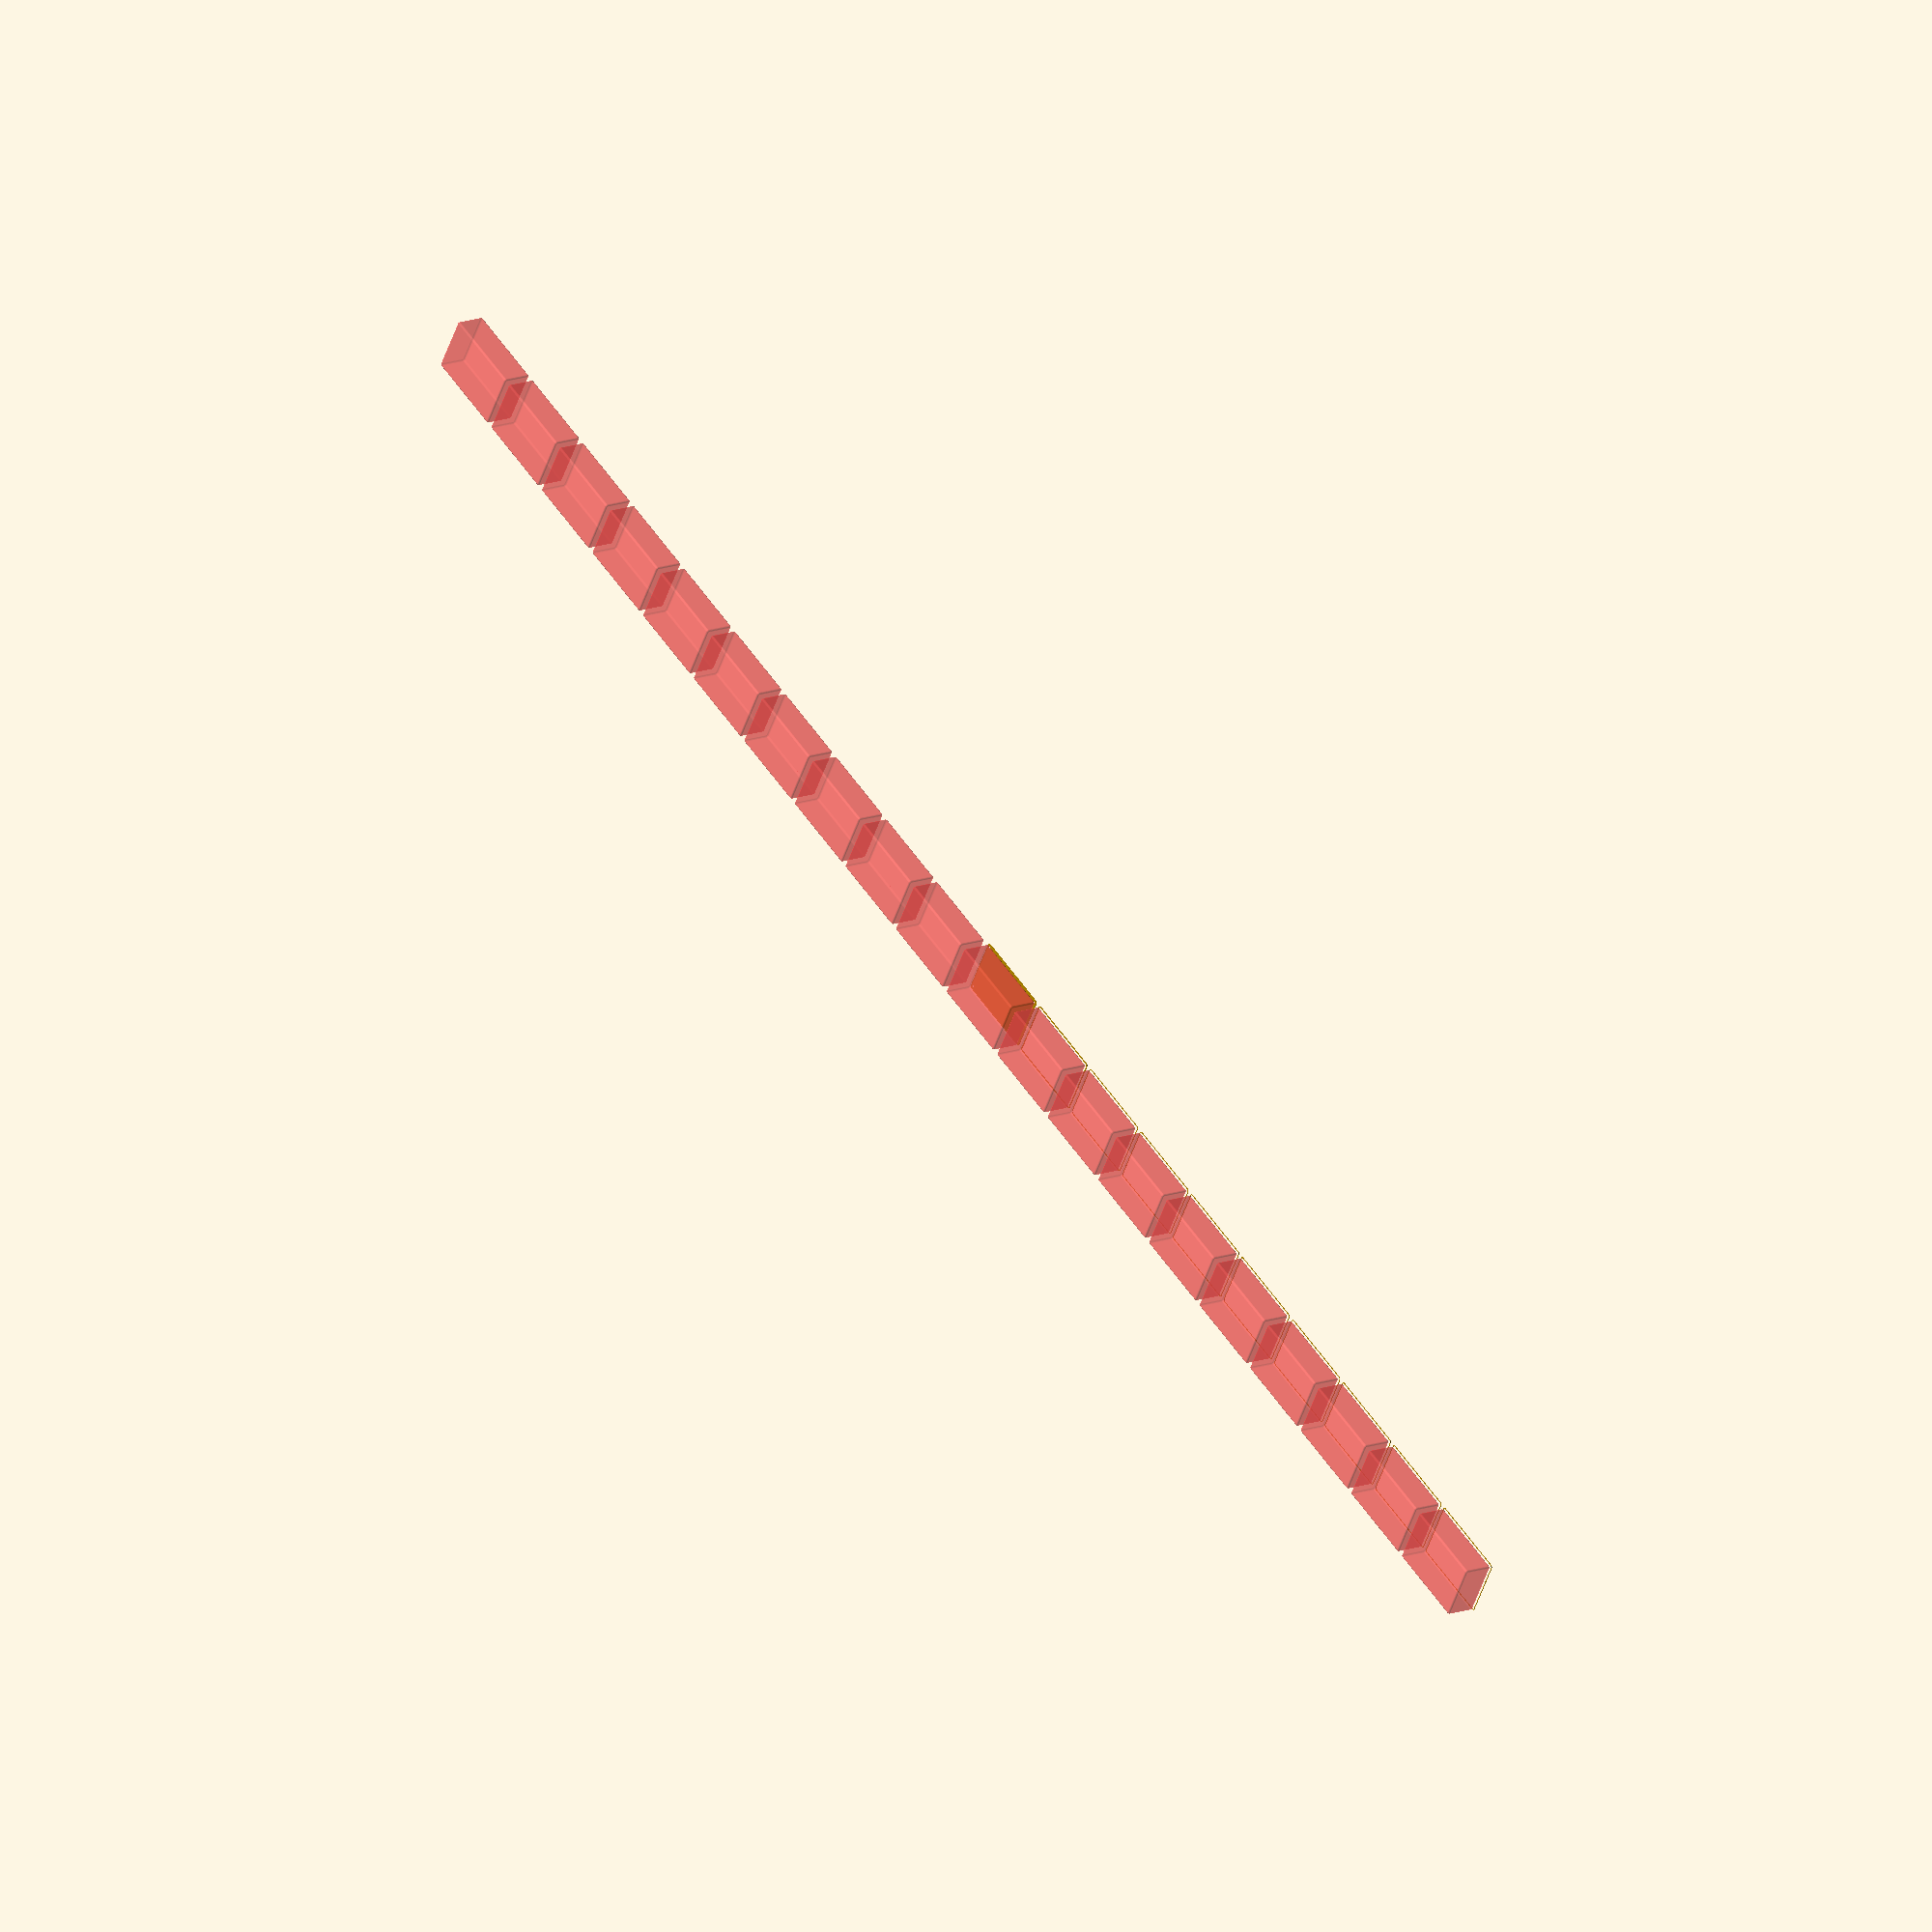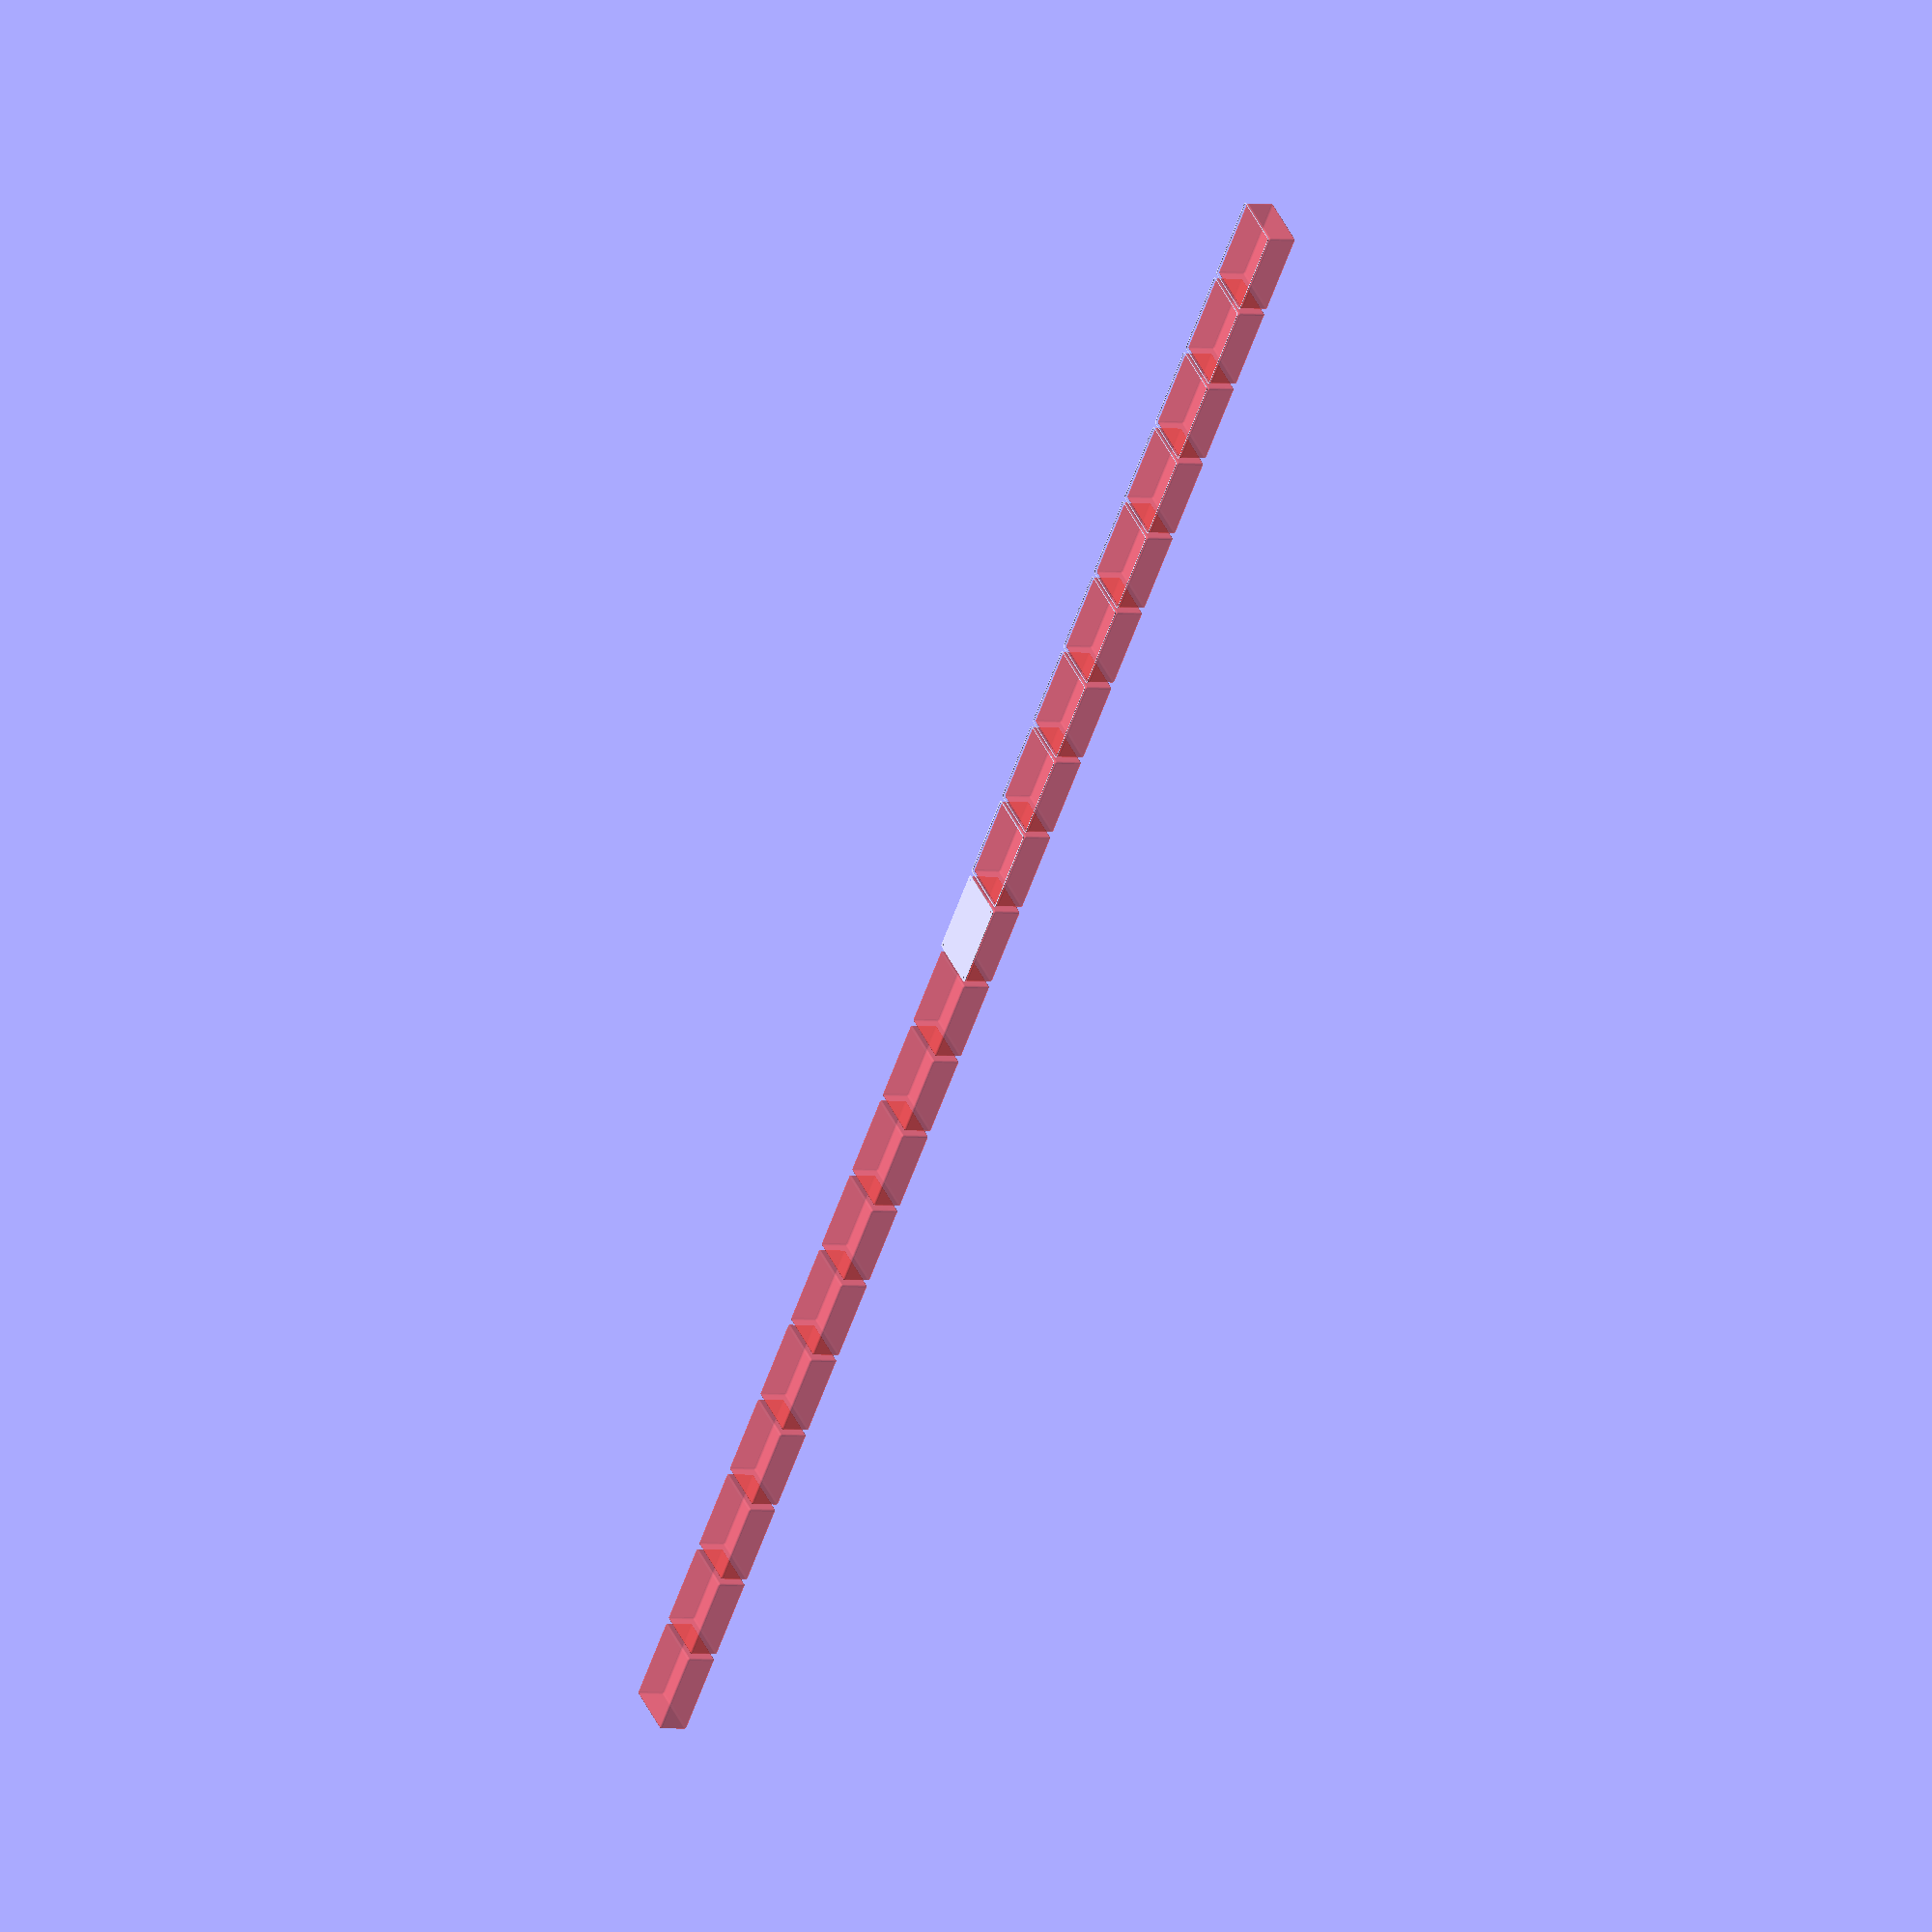
<openscad>
$fn = 50;


union() {
	translate(v = [0, 0, 0]) {
		projection() {
			intersection() {
				translate(v = [-500, -500, -28.5000000000]) {
					cube(size = [1000, 1000, 0.1000000000]);
				}
				difference() {
					union() {
						hull() {
							translate(v = [-55.0000000000, 85.0000000000, 0]) {
								cylinder(h = 60, r = 5);
							}
							translate(v = [55.0000000000, 85.0000000000, 0]) {
								cylinder(h = 60, r = 5);
							}
							translate(v = [-55.0000000000, -85.0000000000, 0]) {
								cylinder(h = 60, r = 5);
							}
							translate(v = [55.0000000000, -85.0000000000, 0]) {
								cylinder(h = 60, r = 5);
							}
						}
					}
					union() {
						translate(v = [-52.5000000000, -82.5000000000, 2]) {
							rotate(a = [0, 0, 0]) {
								difference() {
									union() {
										translate(v = [0, 0, -1.7000000000]) {
											cylinder(h = 1.7000000000, r1 = 1.5000000000, r2 = 2.4000000000);
										}
										cylinder(h = 250, r = 2.4000000000);
										translate(v = [0, 0, -6.0000000000]) {
											cylinder(h = 6, r = 1.5000000000);
										}
										translate(v = [0, 0, -6.0000000000]) {
											cylinder(h = 6, r = 1.8000000000);
										}
										translate(v = [0, 0, -6.0000000000]) {
											cylinder(h = 6, r = 1.5000000000);
										}
									}
									union();
								}
							}
						}
						translate(v = [52.5000000000, -82.5000000000, 2]) {
							rotate(a = [0, 0, 0]) {
								difference() {
									union() {
										translate(v = [0, 0, -1.7000000000]) {
											cylinder(h = 1.7000000000, r1 = 1.5000000000, r2 = 2.4000000000);
										}
										cylinder(h = 250, r = 2.4000000000);
										translate(v = [0, 0, -6.0000000000]) {
											cylinder(h = 6, r = 1.5000000000);
										}
										translate(v = [0, 0, -6.0000000000]) {
											cylinder(h = 6, r = 1.8000000000);
										}
										translate(v = [0, 0, -6.0000000000]) {
											cylinder(h = 6, r = 1.5000000000);
										}
									}
									union();
								}
							}
						}
						translate(v = [-52.5000000000, 82.5000000000, 2]) {
							rotate(a = [0, 0, 0]) {
								difference() {
									union() {
										translate(v = [0, 0, -1.7000000000]) {
											cylinder(h = 1.7000000000, r1 = 1.5000000000, r2 = 2.4000000000);
										}
										cylinder(h = 250, r = 2.4000000000);
										translate(v = [0, 0, -6.0000000000]) {
											cylinder(h = 6, r = 1.5000000000);
										}
										translate(v = [0, 0, -6.0000000000]) {
											cylinder(h = 6, r = 1.8000000000);
										}
										translate(v = [0, 0, -6.0000000000]) {
											cylinder(h = 6, r = 1.5000000000);
										}
									}
									union();
								}
							}
						}
						translate(v = [52.5000000000, 82.5000000000, 2]) {
							rotate(a = [0, 0, 0]) {
								difference() {
									union() {
										translate(v = [0, 0, -1.7000000000]) {
											cylinder(h = 1.7000000000, r1 = 1.5000000000, r2 = 2.4000000000);
										}
										cylinder(h = 250, r = 2.4000000000);
										translate(v = [0, 0, -6.0000000000]) {
											cylinder(h = 6, r = 1.5000000000);
										}
										translate(v = [0, 0, -6.0000000000]) {
											cylinder(h = 6, r = 1.8000000000);
										}
										translate(v = [0, 0, -6.0000000000]) {
											cylinder(h = 6, r = 1.5000000000);
										}
									}
									union();
								}
							}
						}
						translate(v = [0, 0, 3]) {
							#hull() {
								union() {
									translate(v = [-54.5000000000, 84.5000000000, 4]) {
										cylinder(h = 53, r = 4);
									}
									translate(v = [-54.5000000000, 84.5000000000, 4]) {
										sphere(r = 4);
									}
									translate(v = [-54.5000000000, 84.5000000000, 57]) {
										sphere(r = 4);
									}
								}
								union() {
									translate(v = [54.5000000000, 84.5000000000, 4]) {
										cylinder(h = 53, r = 4);
									}
									translate(v = [54.5000000000, 84.5000000000, 4]) {
										sphere(r = 4);
									}
									translate(v = [54.5000000000, 84.5000000000, 57]) {
										sphere(r = 4);
									}
								}
								union() {
									translate(v = [-54.5000000000, -84.5000000000, 4]) {
										cylinder(h = 53, r = 4);
									}
									translate(v = [-54.5000000000, -84.5000000000, 4]) {
										sphere(r = 4);
									}
									translate(v = [-54.5000000000, -84.5000000000, 57]) {
										sphere(r = 4);
									}
								}
								union() {
									translate(v = [54.5000000000, -84.5000000000, 4]) {
										cylinder(h = 53, r = 4);
									}
									translate(v = [54.5000000000, -84.5000000000, 4]) {
										sphere(r = 4);
									}
									translate(v = [54.5000000000, -84.5000000000, 57]) {
										sphere(r = 4);
									}
								}
							}
						}
					}
				}
			}
		}
	}
	translate(v = [0, 189, 0]) {
		projection() {
			intersection() {
				translate(v = [-500, -500, -25.5000000000]) {
					cube(size = [1000, 1000, 0.1000000000]);
				}
				difference() {
					union() {
						hull() {
							translate(v = [-55.0000000000, 85.0000000000, 0]) {
								cylinder(h = 60, r = 5);
							}
							translate(v = [55.0000000000, 85.0000000000, 0]) {
								cylinder(h = 60, r = 5);
							}
							translate(v = [-55.0000000000, -85.0000000000, 0]) {
								cylinder(h = 60, r = 5);
							}
							translate(v = [55.0000000000, -85.0000000000, 0]) {
								cylinder(h = 60, r = 5);
							}
						}
					}
					union() {
						translate(v = [-52.5000000000, -82.5000000000, 2]) {
							rotate(a = [0, 0, 0]) {
								difference() {
									union() {
										translate(v = [0, 0, -1.7000000000]) {
											cylinder(h = 1.7000000000, r1 = 1.5000000000, r2 = 2.4000000000);
										}
										cylinder(h = 250, r = 2.4000000000);
										translate(v = [0, 0, -6.0000000000]) {
											cylinder(h = 6, r = 1.5000000000);
										}
										translate(v = [0, 0, -6.0000000000]) {
											cylinder(h = 6, r = 1.8000000000);
										}
										translate(v = [0, 0, -6.0000000000]) {
											cylinder(h = 6, r = 1.5000000000);
										}
									}
									union();
								}
							}
						}
						translate(v = [52.5000000000, -82.5000000000, 2]) {
							rotate(a = [0, 0, 0]) {
								difference() {
									union() {
										translate(v = [0, 0, -1.7000000000]) {
											cylinder(h = 1.7000000000, r1 = 1.5000000000, r2 = 2.4000000000);
										}
										cylinder(h = 250, r = 2.4000000000);
										translate(v = [0, 0, -6.0000000000]) {
											cylinder(h = 6, r = 1.5000000000);
										}
										translate(v = [0, 0, -6.0000000000]) {
											cylinder(h = 6, r = 1.8000000000);
										}
										translate(v = [0, 0, -6.0000000000]) {
											cylinder(h = 6, r = 1.5000000000);
										}
									}
									union();
								}
							}
						}
						translate(v = [-52.5000000000, 82.5000000000, 2]) {
							rotate(a = [0, 0, 0]) {
								difference() {
									union() {
										translate(v = [0, 0, -1.7000000000]) {
											cylinder(h = 1.7000000000, r1 = 1.5000000000, r2 = 2.4000000000);
										}
										cylinder(h = 250, r = 2.4000000000);
										translate(v = [0, 0, -6.0000000000]) {
											cylinder(h = 6, r = 1.5000000000);
										}
										translate(v = [0, 0, -6.0000000000]) {
											cylinder(h = 6, r = 1.8000000000);
										}
										translate(v = [0, 0, -6.0000000000]) {
											cylinder(h = 6, r = 1.5000000000);
										}
									}
									union();
								}
							}
						}
						translate(v = [52.5000000000, 82.5000000000, 2]) {
							rotate(a = [0, 0, 0]) {
								difference() {
									union() {
										translate(v = [0, 0, -1.7000000000]) {
											cylinder(h = 1.7000000000, r1 = 1.5000000000, r2 = 2.4000000000);
										}
										cylinder(h = 250, r = 2.4000000000);
										translate(v = [0, 0, -6.0000000000]) {
											cylinder(h = 6, r = 1.5000000000);
										}
										translate(v = [0, 0, -6.0000000000]) {
											cylinder(h = 6, r = 1.8000000000);
										}
										translate(v = [0, 0, -6.0000000000]) {
											cylinder(h = 6, r = 1.5000000000);
										}
									}
									union();
								}
							}
						}
						translate(v = [0, 0, 3]) {
							#hull() {
								union() {
									translate(v = [-54.5000000000, 84.5000000000, 4]) {
										cylinder(h = 53, r = 4);
									}
									translate(v = [-54.5000000000, 84.5000000000, 4]) {
										sphere(r = 4);
									}
									translate(v = [-54.5000000000, 84.5000000000, 57]) {
										sphere(r = 4);
									}
								}
								union() {
									translate(v = [54.5000000000, 84.5000000000, 4]) {
										cylinder(h = 53, r = 4);
									}
									translate(v = [54.5000000000, 84.5000000000, 4]) {
										sphere(r = 4);
									}
									translate(v = [54.5000000000, 84.5000000000, 57]) {
										sphere(r = 4);
									}
								}
								union() {
									translate(v = [-54.5000000000, -84.5000000000, 4]) {
										cylinder(h = 53, r = 4);
									}
									translate(v = [-54.5000000000, -84.5000000000, 4]) {
										sphere(r = 4);
									}
									translate(v = [-54.5000000000, -84.5000000000, 57]) {
										sphere(r = 4);
									}
								}
								union() {
									translate(v = [54.5000000000, -84.5000000000, 4]) {
										cylinder(h = 53, r = 4);
									}
									translate(v = [54.5000000000, -84.5000000000, 4]) {
										sphere(r = 4);
									}
									translate(v = [54.5000000000, -84.5000000000, 57]) {
										sphere(r = 4);
									}
								}
							}
						}
					}
				}
			}
		}
	}
	translate(v = [0, 378, 0]) {
		projection() {
			intersection() {
				translate(v = [-500, -500, -22.5000000000]) {
					cube(size = [1000, 1000, 0.1000000000]);
				}
				difference() {
					union() {
						hull() {
							translate(v = [-55.0000000000, 85.0000000000, 0]) {
								cylinder(h = 60, r = 5);
							}
							translate(v = [55.0000000000, 85.0000000000, 0]) {
								cylinder(h = 60, r = 5);
							}
							translate(v = [-55.0000000000, -85.0000000000, 0]) {
								cylinder(h = 60, r = 5);
							}
							translate(v = [55.0000000000, -85.0000000000, 0]) {
								cylinder(h = 60, r = 5);
							}
						}
					}
					union() {
						translate(v = [-52.5000000000, -82.5000000000, 2]) {
							rotate(a = [0, 0, 0]) {
								difference() {
									union() {
										translate(v = [0, 0, -1.7000000000]) {
											cylinder(h = 1.7000000000, r1 = 1.5000000000, r2 = 2.4000000000);
										}
										cylinder(h = 250, r = 2.4000000000);
										translate(v = [0, 0, -6.0000000000]) {
											cylinder(h = 6, r = 1.5000000000);
										}
										translate(v = [0, 0, -6.0000000000]) {
											cylinder(h = 6, r = 1.8000000000);
										}
										translate(v = [0, 0, -6.0000000000]) {
											cylinder(h = 6, r = 1.5000000000);
										}
									}
									union();
								}
							}
						}
						translate(v = [52.5000000000, -82.5000000000, 2]) {
							rotate(a = [0, 0, 0]) {
								difference() {
									union() {
										translate(v = [0, 0, -1.7000000000]) {
											cylinder(h = 1.7000000000, r1 = 1.5000000000, r2 = 2.4000000000);
										}
										cylinder(h = 250, r = 2.4000000000);
										translate(v = [0, 0, -6.0000000000]) {
											cylinder(h = 6, r = 1.5000000000);
										}
										translate(v = [0, 0, -6.0000000000]) {
											cylinder(h = 6, r = 1.8000000000);
										}
										translate(v = [0, 0, -6.0000000000]) {
											cylinder(h = 6, r = 1.5000000000);
										}
									}
									union();
								}
							}
						}
						translate(v = [-52.5000000000, 82.5000000000, 2]) {
							rotate(a = [0, 0, 0]) {
								difference() {
									union() {
										translate(v = [0, 0, -1.7000000000]) {
											cylinder(h = 1.7000000000, r1 = 1.5000000000, r2 = 2.4000000000);
										}
										cylinder(h = 250, r = 2.4000000000);
										translate(v = [0, 0, -6.0000000000]) {
											cylinder(h = 6, r = 1.5000000000);
										}
										translate(v = [0, 0, -6.0000000000]) {
											cylinder(h = 6, r = 1.8000000000);
										}
										translate(v = [0, 0, -6.0000000000]) {
											cylinder(h = 6, r = 1.5000000000);
										}
									}
									union();
								}
							}
						}
						translate(v = [52.5000000000, 82.5000000000, 2]) {
							rotate(a = [0, 0, 0]) {
								difference() {
									union() {
										translate(v = [0, 0, -1.7000000000]) {
											cylinder(h = 1.7000000000, r1 = 1.5000000000, r2 = 2.4000000000);
										}
										cylinder(h = 250, r = 2.4000000000);
										translate(v = [0, 0, -6.0000000000]) {
											cylinder(h = 6, r = 1.5000000000);
										}
										translate(v = [0, 0, -6.0000000000]) {
											cylinder(h = 6, r = 1.8000000000);
										}
										translate(v = [0, 0, -6.0000000000]) {
											cylinder(h = 6, r = 1.5000000000);
										}
									}
									union();
								}
							}
						}
						translate(v = [0, 0, 3]) {
							#hull() {
								union() {
									translate(v = [-54.5000000000, 84.5000000000, 4]) {
										cylinder(h = 53, r = 4);
									}
									translate(v = [-54.5000000000, 84.5000000000, 4]) {
										sphere(r = 4);
									}
									translate(v = [-54.5000000000, 84.5000000000, 57]) {
										sphere(r = 4);
									}
								}
								union() {
									translate(v = [54.5000000000, 84.5000000000, 4]) {
										cylinder(h = 53, r = 4);
									}
									translate(v = [54.5000000000, 84.5000000000, 4]) {
										sphere(r = 4);
									}
									translate(v = [54.5000000000, 84.5000000000, 57]) {
										sphere(r = 4);
									}
								}
								union() {
									translate(v = [-54.5000000000, -84.5000000000, 4]) {
										cylinder(h = 53, r = 4);
									}
									translate(v = [-54.5000000000, -84.5000000000, 4]) {
										sphere(r = 4);
									}
									translate(v = [-54.5000000000, -84.5000000000, 57]) {
										sphere(r = 4);
									}
								}
								union() {
									translate(v = [54.5000000000, -84.5000000000, 4]) {
										cylinder(h = 53, r = 4);
									}
									translate(v = [54.5000000000, -84.5000000000, 4]) {
										sphere(r = 4);
									}
									translate(v = [54.5000000000, -84.5000000000, 57]) {
										sphere(r = 4);
									}
								}
							}
						}
					}
				}
			}
		}
	}
	translate(v = [0, 567, 0]) {
		projection() {
			intersection() {
				translate(v = [-500, -500, -19.5000000000]) {
					cube(size = [1000, 1000, 0.1000000000]);
				}
				difference() {
					union() {
						hull() {
							translate(v = [-55.0000000000, 85.0000000000, 0]) {
								cylinder(h = 60, r = 5);
							}
							translate(v = [55.0000000000, 85.0000000000, 0]) {
								cylinder(h = 60, r = 5);
							}
							translate(v = [-55.0000000000, -85.0000000000, 0]) {
								cylinder(h = 60, r = 5);
							}
							translate(v = [55.0000000000, -85.0000000000, 0]) {
								cylinder(h = 60, r = 5);
							}
						}
					}
					union() {
						translate(v = [-52.5000000000, -82.5000000000, 2]) {
							rotate(a = [0, 0, 0]) {
								difference() {
									union() {
										translate(v = [0, 0, -1.7000000000]) {
											cylinder(h = 1.7000000000, r1 = 1.5000000000, r2 = 2.4000000000);
										}
										cylinder(h = 250, r = 2.4000000000);
										translate(v = [0, 0, -6.0000000000]) {
											cylinder(h = 6, r = 1.5000000000);
										}
										translate(v = [0, 0, -6.0000000000]) {
											cylinder(h = 6, r = 1.8000000000);
										}
										translate(v = [0, 0, -6.0000000000]) {
											cylinder(h = 6, r = 1.5000000000);
										}
									}
									union();
								}
							}
						}
						translate(v = [52.5000000000, -82.5000000000, 2]) {
							rotate(a = [0, 0, 0]) {
								difference() {
									union() {
										translate(v = [0, 0, -1.7000000000]) {
											cylinder(h = 1.7000000000, r1 = 1.5000000000, r2 = 2.4000000000);
										}
										cylinder(h = 250, r = 2.4000000000);
										translate(v = [0, 0, -6.0000000000]) {
											cylinder(h = 6, r = 1.5000000000);
										}
										translate(v = [0, 0, -6.0000000000]) {
											cylinder(h = 6, r = 1.8000000000);
										}
										translate(v = [0, 0, -6.0000000000]) {
											cylinder(h = 6, r = 1.5000000000);
										}
									}
									union();
								}
							}
						}
						translate(v = [-52.5000000000, 82.5000000000, 2]) {
							rotate(a = [0, 0, 0]) {
								difference() {
									union() {
										translate(v = [0, 0, -1.7000000000]) {
											cylinder(h = 1.7000000000, r1 = 1.5000000000, r2 = 2.4000000000);
										}
										cylinder(h = 250, r = 2.4000000000);
										translate(v = [0, 0, -6.0000000000]) {
											cylinder(h = 6, r = 1.5000000000);
										}
										translate(v = [0, 0, -6.0000000000]) {
											cylinder(h = 6, r = 1.8000000000);
										}
										translate(v = [0, 0, -6.0000000000]) {
											cylinder(h = 6, r = 1.5000000000);
										}
									}
									union();
								}
							}
						}
						translate(v = [52.5000000000, 82.5000000000, 2]) {
							rotate(a = [0, 0, 0]) {
								difference() {
									union() {
										translate(v = [0, 0, -1.7000000000]) {
											cylinder(h = 1.7000000000, r1 = 1.5000000000, r2 = 2.4000000000);
										}
										cylinder(h = 250, r = 2.4000000000);
										translate(v = [0, 0, -6.0000000000]) {
											cylinder(h = 6, r = 1.5000000000);
										}
										translate(v = [0, 0, -6.0000000000]) {
											cylinder(h = 6, r = 1.8000000000);
										}
										translate(v = [0, 0, -6.0000000000]) {
											cylinder(h = 6, r = 1.5000000000);
										}
									}
									union();
								}
							}
						}
						translate(v = [0, 0, 3]) {
							#hull() {
								union() {
									translate(v = [-54.5000000000, 84.5000000000, 4]) {
										cylinder(h = 53, r = 4);
									}
									translate(v = [-54.5000000000, 84.5000000000, 4]) {
										sphere(r = 4);
									}
									translate(v = [-54.5000000000, 84.5000000000, 57]) {
										sphere(r = 4);
									}
								}
								union() {
									translate(v = [54.5000000000, 84.5000000000, 4]) {
										cylinder(h = 53, r = 4);
									}
									translate(v = [54.5000000000, 84.5000000000, 4]) {
										sphere(r = 4);
									}
									translate(v = [54.5000000000, 84.5000000000, 57]) {
										sphere(r = 4);
									}
								}
								union() {
									translate(v = [-54.5000000000, -84.5000000000, 4]) {
										cylinder(h = 53, r = 4);
									}
									translate(v = [-54.5000000000, -84.5000000000, 4]) {
										sphere(r = 4);
									}
									translate(v = [-54.5000000000, -84.5000000000, 57]) {
										sphere(r = 4);
									}
								}
								union() {
									translate(v = [54.5000000000, -84.5000000000, 4]) {
										cylinder(h = 53, r = 4);
									}
									translate(v = [54.5000000000, -84.5000000000, 4]) {
										sphere(r = 4);
									}
									translate(v = [54.5000000000, -84.5000000000, 57]) {
										sphere(r = 4);
									}
								}
							}
						}
					}
				}
			}
		}
	}
	translate(v = [0, 756, 0]) {
		projection() {
			intersection() {
				translate(v = [-500, -500, -16.5000000000]) {
					cube(size = [1000, 1000, 0.1000000000]);
				}
				difference() {
					union() {
						hull() {
							translate(v = [-55.0000000000, 85.0000000000, 0]) {
								cylinder(h = 60, r = 5);
							}
							translate(v = [55.0000000000, 85.0000000000, 0]) {
								cylinder(h = 60, r = 5);
							}
							translate(v = [-55.0000000000, -85.0000000000, 0]) {
								cylinder(h = 60, r = 5);
							}
							translate(v = [55.0000000000, -85.0000000000, 0]) {
								cylinder(h = 60, r = 5);
							}
						}
					}
					union() {
						translate(v = [-52.5000000000, -82.5000000000, 2]) {
							rotate(a = [0, 0, 0]) {
								difference() {
									union() {
										translate(v = [0, 0, -1.7000000000]) {
											cylinder(h = 1.7000000000, r1 = 1.5000000000, r2 = 2.4000000000);
										}
										cylinder(h = 250, r = 2.4000000000);
										translate(v = [0, 0, -6.0000000000]) {
											cylinder(h = 6, r = 1.5000000000);
										}
										translate(v = [0, 0, -6.0000000000]) {
											cylinder(h = 6, r = 1.8000000000);
										}
										translate(v = [0, 0, -6.0000000000]) {
											cylinder(h = 6, r = 1.5000000000);
										}
									}
									union();
								}
							}
						}
						translate(v = [52.5000000000, -82.5000000000, 2]) {
							rotate(a = [0, 0, 0]) {
								difference() {
									union() {
										translate(v = [0, 0, -1.7000000000]) {
											cylinder(h = 1.7000000000, r1 = 1.5000000000, r2 = 2.4000000000);
										}
										cylinder(h = 250, r = 2.4000000000);
										translate(v = [0, 0, -6.0000000000]) {
											cylinder(h = 6, r = 1.5000000000);
										}
										translate(v = [0, 0, -6.0000000000]) {
											cylinder(h = 6, r = 1.8000000000);
										}
										translate(v = [0, 0, -6.0000000000]) {
											cylinder(h = 6, r = 1.5000000000);
										}
									}
									union();
								}
							}
						}
						translate(v = [-52.5000000000, 82.5000000000, 2]) {
							rotate(a = [0, 0, 0]) {
								difference() {
									union() {
										translate(v = [0, 0, -1.7000000000]) {
											cylinder(h = 1.7000000000, r1 = 1.5000000000, r2 = 2.4000000000);
										}
										cylinder(h = 250, r = 2.4000000000);
										translate(v = [0, 0, -6.0000000000]) {
											cylinder(h = 6, r = 1.5000000000);
										}
										translate(v = [0, 0, -6.0000000000]) {
											cylinder(h = 6, r = 1.8000000000);
										}
										translate(v = [0, 0, -6.0000000000]) {
											cylinder(h = 6, r = 1.5000000000);
										}
									}
									union();
								}
							}
						}
						translate(v = [52.5000000000, 82.5000000000, 2]) {
							rotate(a = [0, 0, 0]) {
								difference() {
									union() {
										translate(v = [0, 0, -1.7000000000]) {
											cylinder(h = 1.7000000000, r1 = 1.5000000000, r2 = 2.4000000000);
										}
										cylinder(h = 250, r = 2.4000000000);
										translate(v = [0, 0, -6.0000000000]) {
											cylinder(h = 6, r = 1.5000000000);
										}
										translate(v = [0, 0, -6.0000000000]) {
											cylinder(h = 6, r = 1.8000000000);
										}
										translate(v = [0, 0, -6.0000000000]) {
											cylinder(h = 6, r = 1.5000000000);
										}
									}
									union();
								}
							}
						}
						translate(v = [0, 0, 3]) {
							#hull() {
								union() {
									translate(v = [-54.5000000000, 84.5000000000, 4]) {
										cylinder(h = 53, r = 4);
									}
									translate(v = [-54.5000000000, 84.5000000000, 4]) {
										sphere(r = 4);
									}
									translate(v = [-54.5000000000, 84.5000000000, 57]) {
										sphere(r = 4);
									}
								}
								union() {
									translate(v = [54.5000000000, 84.5000000000, 4]) {
										cylinder(h = 53, r = 4);
									}
									translate(v = [54.5000000000, 84.5000000000, 4]) {
										sphere(r = 4);
									}
									translate(v = [54.5000000000, 84.5000000000, 57]) {
										sphere(r = 4);
									}
								}
								union() {
									translate(v = [-54.5000000000, -84.5000000000, 4]) {
										cylinder(h = 53, r = 4);
									}
									translate(v = [-54.5000000000, -84.5000000000, 4]) {
										sphere(r = 4);
									}
									translate(v = [-54.5000000000, -84.5000000000, 57]) {
										sphere(r = 4);
									}
								}
								union() {
									translate(v = [54.5000000000, -84.5000000000, 4]) {
										cylinder(h = 53, r = 4);
									}
									translate(v = [54.5000000000, -84.5000000000, 4]) {
										sphere(r = 4);
									}
									translate(v = [54.5000000000, -84.5000000000, 57]) {
										sphere(r = 4);
									}
								}
							}
						}
					}
				}
			}
		}
	}
	translate(v = [0, 945, 0]) {
		projection() {
			intersection() {
				translate(v = [-500, -500, -13.5000000000]) {
					cube(size = [1000, 1000, 0.1000000000]);
				}
				difference() {
					union() {
						hull() {
							translate(v = [-55.0000000000, 85.0000000000, 0]) {
								cylinder(h = 60, r = 5);
							}
							translate(v = [55.0000000000, 85.0000000000, 0]) {
								cylinder(h = 60, r = 5);
							}
							translate(v = [-55.0000000000, -85.0000000000, 0]) {
								cylinder(h = 60, r = 5);
							}
							translate(v = [55.0000000000, -85.0000000000, 0]) {
								cylinder(h = 60, r = 5);
							}
						}
					}
					union() {
						translate(v = [-52.5000000000, -82.5000000000, 2]) {
							rotate(a = [0, 0, 0]) {
								difference() {
									union() {
										translate(v = [0, 0, -1.7000000000]) {
											cylinder(h = 1.7000000000, r1 = 1.5000000000, r2 = 2.4000000000);
										}
										cylinder(h = 250, r = 2.4000000000);
										translate(v = [0, 0, -6.0000000000]) {
											cylinder(h = 6, r = 1.5000000000);
										}
										translate(v = [0, 0, -6.0000000000]) {
											cylinder(h = 6, r = 1.8000000000);
										}
										translate(v = [0, 0, -6.0000000000]) {
											cylinder(h = 6, r = 1.5000000000);
										}
									}
									union();
								}
							}
						}
						translate(v = [52.5000000000, -82.5000000000, 2]) {
							rotate(a = [0, 0, 0]) {
								difference() {
									union() {
										translate(v = [0, 0, -1.7000000000]) {
											cylinder(h = 1.7000000000, r1 = 1.5000000000, r2 = 2.4000000000);
										}
										cylinder(h = 250, r = 2.4000000000);
										translate(v = [0, 0, -6.0000000000]) {
											cylinder(h = 6, r = 1.5000000000);
										}
										translate(v = [0, 0, -6.0000000000]) {
											cylinder(h = 6, r = 1.8000000000);
										}
										translate(v = [0, 0, -6.0000000000]) {
											cylinder(h = 6, r = 1.5000000000);
										}
									}
									union();
								}
							}
						}
						translate(v = [-52.5000000000, 82.5000000000, 2]) {
							rotate(a = [0, 0, 0]) {
								difference() {
									union() {
										translate(v = [0, 0, -1.7000000000]) {
											cylinder(h = 1.7000000000, r1 = 1.5000000000, r2 = 2.4000000000);
										}
										cylinder(h = 250, r = 2.4000000000);
										translate(v = [0, 0, -6.0000000000]) {
											cylinder(h = 6, r = 1.5000000000);
										}
										translate(v = [0, 0, -6.0000000000]) {
											cylinder(h = 6, r = 1.8000000000);
										}
										translate(v = [0, 0, -6.0000000000]) {
											cylinder(h = 6, r = 1.5000000000);
										}
									}
									union();
								}
							}
						}
						translate(v = [52.5000000000, 82.5000000000, 2]) {
							rotate(a = [0, 0, 0]) {
								difference() {
									union() {
										translate(v = [0, 0, -1.7000000000]) {
											cylinder(h = 1.7000000000, r1 = 1.5000000000, r2 = 2.4000000000);
										}
										cylinder(h = 250, r = 2.4000000000);
										translate(v = [0, 0, -6.0000000000]) {
											cylinder(h = 6, r = 1.5000000000);
										}
										translate(v = [0, 0, -6.0000000000]) {
											cylinder(h = 6, r = 1.8000000000);
										}
										translate(v = [0, 0, -6.0000000000]) {
											cylinder(h = 6, r = 1.5000000000);
										}
									}
									union();
								}
							}
						}
						translate(v = [0, 0, 3]) {
							#hull() {
								union() {
									translate(v = [-54.5000000000, 84.5000000000, 4]) {
										cylinder(h = 53, r = 4);
									}
									translate(v = [-54.5000000000, 84.5000000000, 4]) {
										sphere(r = 4);
									}
									translate(v = [-54.5000000000, 84.5000000000, 57]) {
										sphere(r = 4);
									}
								}
								union() {
									translate(v = [54.5000000000, 84.5000000000, 4]) {
										cylinder(h = 53, r = 4);
									}
									translate(v = [54.5000000000, 84.5000000000, 4]) {
										sphere(r = 4);
									}
									translate(v = [54.5000000000, 84.5000000000, 57]) {
										sphere(r = 4);
									}
								}
								union() {
									translate(v = [-54.5000000000, -84.5000000000, 4]) {
										cylinder(h = 53, r = 4);
									}
									translate(v = [-54.5000000000, -84.5000000000, 4]) {
										sphere(r = 4);
									}
									translate(v = [-54.5000000000, -84.5000000000, 57]) {
										sphere(r = 4);
									}
								}
								union() {
									translate(v = [54.5000000000, -84.5000000000, 4]) {
										cylinder(h = 53, r = 4);
									}
									translate(v = [54.5000000000, -84.5000000000, 4]) {
										sphere(r = 4);
									}
									translate(v = [54.5000000000, -84.5000000000, 57]) {
										sphere(r = 4);
									}
								}
							}
						}
					}
				}
			}
		}
	}
	translate(v = [0, 1134, 0]) {
		projection() {
			intersection() {
				translate(v = [-500, -500, -10.5000000000]) {
					cube(size = [1000, 1000, 0.1000000000]);
				}
				difference() {
					union() {
						hull() {
							translate(v = [-55.0000000000, 85.0000000000, 0]) {
								cylinder(h = 60, r = 5);
							}
							translate(v = [55.0000000000, 85.0000000000, 0]) {
								cylinder(h = 60, r = 5);
							}
							translate(v = [-55.0000000000, -85.0000000000, 0]) {
								cylinder(h = 60, r = 5);
							}
							translate(v = [55.0000000000, -85.0000000000, 0]) {
								cylinder(h = 60, r = 5);
							}
						}
					}
					union() {
						translate(v = [-52.5000000000, -82.5000000000, 2]) {
							rotate(a = [0, 0, 0]) {
								difference() {
									union() {
										translate(v = [0, 0, -1.7000000000]) {
											cylinder(h = 1.7000000000, r1 = 1.5000000000, r2 = 2.4000000000);
										}
										cylinder(h = 250, r = 2.4000000000);
										translate(v = [0, 0, -6.0000000000]) {
											cylinder(h = 6, r = 1.5000000000);
										}
										translate(v = [0, 0, -6.0000000000]) {
											cylinder(h = 6, r = 1.8000000000);
										}
										translate(v = [0, 0, -6.0000000000]) {
											cylinder(h = 6, r = 1.5000000000);
										}
									}
									union();
								}
							}
						}
						translate(v = [52.5000000000, -82.5000000000, 2]) {
							rotate(a = [0, 0, 0]) {
								difference() {
									union() {
										translate(v = [0, 0, -1.7000000000]) {
											cylinder(h = 1.7000000000, r1 = 1.5000000000, r2 = 2.4000000000);
										}
										cylinder(h = 250, r = 2.4000000000);
										translate(v = [0, 0, -6.0000000000]) {
											cylinder(h = 6, r = 1.5000000000);
										}
										translate(v = [0, 0, -6.0000000000]) {
											cylinder(h = 6, r = 1.8000000000);
										}
										translate(v = [0, 0, -6.0000000000]) {
											cylinder(h = 6, r = 1.5000000000);
										}
									}
									union();
								}
							}
						}
						translate(v = [-52.5000000000, 82.5000000000, 2]) {
							rotate(a = [0, 0, 0]) {
								difference() {
									union() {
										translate(v = [0, 0, -1.7000000000]) {
											cylinder(h = 1.7000000000, r1 = 1.5000000000, r2 = 2.4000000000);
										}
										cylinder(h = 250, r = 2.4000000000);
										translate(v = [0, 0, -6.0000000000]) {
											cylinder(h = 6, r = 1.5000000000);
										}
										translate(v = [0, 0, -6.0000000000]) {
											cylinder(h = 6, r = 1.8000000000);
										}
										translate(v = [0, 0, -6.0000000000]) {
											cylinder(h = 6, r = 1.5000000000);
										}
									}
									union();
								}
							}
						}
						translate(v = [52.5000000000, 82.5000000000, 2]) {
							rotate(a = [0, 0, 0]) {
								difference() {
									union() {
										translate(v = [0, 0, -1.7000000000]) {
											cylinder(h = 1.7000000000, r1 = 1.5000000000, r2 = 2.4000000000);
										}
										cylinder(h = 250, r = 2.4000000000);
										translate(v = [0, 0, -6.0000000000]) {
											cylinder(h = 6, r = 1.5000000000);
										}
										translate(v = [0, 0, -6.0000000000]) {
											cylinder(h = 6, r = 1.8000000000);
										}
										translate(v = [0, 0, -6.0000000000]) {
											cylinder(h = 6, r = 1.5000000000);
										}
									}
									union();
								}
							}
						}
						translate(v = [0, 0, 3]) {
							#hull() {
								union() {
									translate(v = [-54.5000000000, 84.5000000000, 4]) {
										cylinder(h = 53, r = 4);
									}
									translate(v = [-54.5000000000, 84.5000000000, 4]) {
										sphere(r = 4);
									}
									translate(v = [-54.5000000000, 84.5000000000, 57]) {
										sphere(r = 4);
									}
								}
								union() {
									translate(v = [54.5000000000, 84.5000000000, 4]) {
										cylinder(h = 53, r = 4);
									}
									translate(v = [54.5000000000, 84.5000000000, 4]) {
										sphere(r = 4);
									}
									translate(v = [54.5000000000, 84.5000000000, 57]) {
										sphere(r = 4);
									}
								}
								union() {
									translate(v = [-54.5000000000, -84.5000000000, 4]) {
										cylinder(h = 53, r = 4);
									}
									translate(v = [-54.5000000000, -84.5000000000, 4]) {
										sphere(r = 4);
									}
									translate(v = [-54.5000000000, -84.5000000000, 57]) {
										sphere(r = 4);
									}
								}
								union() {
									translate(v = [54.5000000000, -84.5000000000, 4]) {
										cylinder(h = 53, r = 4);
									}
									translate(v = [54.5000000000, -84.5000000000, 4]) {
										sphere(r = 4);
									}
									translate(v = [54.5000000000, -84.5000000000, 57]) {
										sphere(r = 4);
									}
								}
							}
						}
					}
				}
			}
		}
	}
	translate(v = [0, 1323, 0]) {
		projection() {
			intersection() {
				translate(v = [-500, -500, -7.5000000000]) {
					cube(size = [1000, 1000, 0.1000000000]);
				}
				difference() {
					union() {
						hull() {
							translate(v = [-55.0000000000, 85.0000000000, 0]) {
								cylinder(h = 60, r = 5);
							}
							translate(v = [55.0000000000, 85.0000000000, 0]) {
								cylinder(h = 60, r = 5);
							}
							translate(v = [-55.0000000000, -85.0000000000, 0]) {
								cylinder(h = 60, r = 5);
							}
							translate(v = [55.0000000000, -85.0000000000, 0]) {
								cylinder(h = 60, r = 5);
							}
						}
					}
					union() {
						translate(v = [-52.5000000000, -82.5000000000, 2]) {
							rotate(a = [0, 0, 0]) {
								difference() {
									union() {
										translate(v = [0, 0, -1.7000000000]) {
											cylinder(h = 1.7000000000, r1 = 1.5000000000, r2 = 2.4000000000);
										}
										cylinder(h = 250, r = 2.4000000000);
										translate(v = [0, 0, -6.0000000000]) {
											cylinder(h = 6, r = 1.5000000000);
										}
										translate(v = [0, 0, -6.0000000000]) {
											cylinder(h = 6, r = 1.8000000000);
										}
										translate(v = [0, 0, -6.0000000000]) {
											cylinder(h = 6, r = 1.5000000000);
										}
									}
									union();
								}
							}
						}
						translate(v = [52.5000000000, -82.5000000000, 2]) {
							rotate(a = [0, 0, 0]) {
								difference() {
									union() {
										translate(v = [0, 0, -1.7000000000]) {
											cylinder(h = 1.7000000000, r1 = 1.5000000000, r2 = 2.4000000000);
										}
										cylinder(h = 250, r = 2.4000000000);
										translate(v = [0, 0, -6.0000000000]) {
											cylinder(h = 6, r = 1.5000000000);
										}
										translate(v = [0, 0, -6.0000000000]) {
											cylinder(h = 6, r = 1.8000000000);
										}
										translate(v = [0, 0, -6.0000000000]) {
											cylinder(h = 6, r = 1.5000000000);
										}
									}
									union();
								}
							}
						}
						translate(v = [-52.5000000000, 82.5000000000, 2]) {
							rotate(a = [0, 0, 0]) {
								difference() {
									union() {
										translate(v = [0, 0, -1.7000000000]) {
											cylinder(h = 1.7000000000, r1 = 1.5000000000, r2 = 2.4000000000);
										}
										cylinder(h = 250, r = 2.4000000000);
										translate(v = [0, 0, -6.0000000000]) {
											cylinder(h = 6, r = 1.5000000000);
										}
										translate(v = [0, 0, -6.0000000000]) {
											cylinder(h = 6, r = 1.8000000000);
										}
										translate(v = [0, 0, -6.0000000000]) {
											cylinder(h = 6, r = 1.5000000000);
										}
									}
									union();
								}
							}
						}
						translate(v = [52.5000000000, 82.5000000000, 2]) {
							rotate(a = [0, 0, 0]) {
								difference() {
									union() {
										translate(v = [0, 0, -1.7000000000]) {
											cylinder(h = 1.7000000000, r1 = 1.5000000000, r2 = 2.4000000000);
										}
										cylinder(h = 250, r = 2.4000000000);
										translate(v = [0, 0, -6.0000000000]) {
											cylinder(h = 6, r = 1.5000000000);
										}
										translate(v = [0, 0, -6.0000000000]) {
											cylinder(h = 6, r = 1.8000000000);
										}
										translate(v = [0, 0, -6.0000000000]) {
											cylinder(h = 6, r = 1.5000000000);
										}
									}
									union();
								}
							}
						}
						translate(v = [0, 0, 3]) {
							#hull() {
								union() {
									translate(v = [-54.5000000000, 84.5000000000, 4]) {
										cylinder(h = 53, r = 4);
									}
									translate(v = [-54.5000000000, 84.5000000000, 4]) {
										sphere(r = 4);
									}
									translate(v = [-54.5000000000, 84.5000000000, 57]) {
										sphere(r = 4);
									}
								}
								union() {
									translate(v = [54.5000000000, 84.5000000000, 4]) {
										cylinder(h = 53, r = 4);
									}
									translate(v = [54.5000000000, 84.5000000000, 4]) {
										sphere(r = 4);
									}
									translate(v = [54.5000000000, 84.5000000000, 57]) {
										sphere(r = 4);
									}
								}
								union() {
									translate(v = [-54.5000000000, -84.5000000000, 4]) {
										cylinder(h = 53, r = 4);
									}
									translate(v = [-54.5000000000, -84.5000000000, 4]) {
										sphere(r = 4);
									}
									translate(v = [-54.5000000000, -84.5000000000, 57]) {
										sphere(r = 4);
									}
								}
								union() {
									translate(v = [54.5000000000, -84.5000000000, 4]) {
										cylinder(h = 53, r = 4);
									}
									translate(v = [54.5000000000, -84.5000000000, 4]) {
										sphere(r = 4);
									}
									translate(v = [54.5000000000, -84.5000000000, 57]) {
										sphere(r = 4);
									}
								}
							}
						}
					}
				}
			}
		}
	}
	translate(v = [0, 1512, 0]) {
		projection() {
			intersection() {
				translate(v = [-500, -500, -4.5000000000]) {
					cube(size = [1000, 1000, 0.1000000000]);
				}
				difference() {
					union() {
						hull() {
							translate(v = [-55.0000000000, 85.0000000000, 0]) {
								cylinder(h = 60, r = 5);
							}
							translate(v = [55.0000000000, 85.0000000000, 0]) {
								cylinder(h = 60, r = 5);
							}
							translate(v = [-55.0000000000, -85.0000000000, 0]) {
								cylinder(h = 60, r = 5);
							}
							translate(v = [55.0000000000, -85.0000000000, 0]) {
								cylinder(h = 60, r = 5);
							}
						}
					}
					union() {
						translate(v = [-52.5000000000, -82.5000000000, 2]) {
							rotate(a = [0, 0, 0]) {
								difference() {
									union() {
										translate(v = [0, 0, -1.7000000000]) {
											cylinder(h = 1.7000000000, r1 = 1.5000000000, r2 = 2.4000000000);
										}
										cylinder(h = 250, r = 2.4000000000);
										translate(v = [0, 0, -6.0000000000]) {
											cylinder(h = 6, r = 1.5000000000);
										}
										translate(v = [0, 0, -6.0000000000]) {
											cylinder(h = 6, r = 1.8000000000);
										}
										translate(v = [0, 0, -6.0000000000]) {
											cylinder(h = 6, r = 1.5000000000);
										}
									}
									union();
								}
							}
						}
						translate(v = [52.5000000000, -82.5000000000, 2]) {
							rotate(a = [0, 0, 0]) {
								difference() {
									union() {
										translate(v = [0, 0, -1.7000000000]) {
											cylinder(h = 1.7000000000, r1 = 1.5000000000, r2 = 2.4000000000);
										}
										cylinder(h = 250, r = 2.4000000000);
										translate(v = [0, 0, -6.0000000000]) {
											cylinder(h = 6, r = 1.5000000000);
										}
										translate(v = [0, 0, -6.0000000000]) {
											cylinder(h = 6, r = 1.8000000000);
										}
										translate(v = [0, 0, -6.0000000000]) {
											cylinder(h = 6, r = 1.5000000000);
										}
									}
									union();
								}
							}
						}
						translate(v = [-52.5000000000, 82.5000000000, 2]) {
							rotate(a = [0, 0, 0]) {
								difference() {
									union() {
										translate(v = [0, 0, -1.7000000000]) {
											cylinder(h = 1.7000000000, r1 = 1.5000000000, r2 = 2.4000000000);
										}
										cylinder(h = 250, r = 2.4000000000);
										translate(v = [0, 0, -6.0000000000]) {
											cylinder(h = 6, r = 1.5000000000);
										}
										translate(v = [0, 0, -6.0000000000]) {
											cylinder(h = 6, r = 1.8000000000);
										}
										translate(v = [0, 0, -6.0000000000]) {
											cylinder(h = 6, r = 1.5000000000);
										}
									}
									union();
								}
							}
						}
						translate(v = [52.5000000000, 82.5000000000, 2]) {
							rotate(a = [0, 0, 0]) {
								difference() {
									union() {
										translate(v = [0, 0, -1.7000000000]) {
											cylinder(h = 1.7000000000, r1 = 1.5000000000, r2 = 2.4000000000);
										}
										cylinder(h = 250, r = 2.4000000000);
										translate(v = [0, 0, -6.0000000000]) {
											cylinder(h = 6, r = 1.5000000000);
										}
										translate(v = [0, 0, -6.0000000000]) {
											cylinder(h = 6, r = 1.8000000000);
										}
										translate(v = [0, 0, -6.0000000000]) {
											cylinder(h = 6, r = 1.5000000000);
										}
									}
									union();
								}
							}
						}
						translate(v = [0, 0, 3]) {
							#hull() {
								union() {
									translate(v = [-54.5000000000, 84.5000000000, 4]) {
										cylinder(h = 53, r = 4);
									}
									translate(v = [-54.5000000000, 84.5000000000, 4]) {
										sphere(r = 4);
									}
									translate(v = [-54.5000000000, 84.5000000000, 57]) {
										sphere(r = 4);
									}
								}
								union() {
									translate(v = [54.5000000000, 84.5000000000, 4]) {
										cylinder(h = 53, r = 4);
									}
									translate(v = [54.5000000000, 84.5000000000, 4]) {
										sphere(r = 4);
									}
									translate(v = [54.5000000000, 84.5000000000, 57]) {
										sphere(r = 4);
									}
								}
								union() {
									translate(v = [-54.5000000000, -84.5000000000, 4]) {
										cylinder(h = 53, r = 4);
									}
									translate(v = [-54.5000000000, -84.5000000000, 4]) {
										sphere(r = 4);
									}
									translate(v = [-54.5000000000, -84.5000000000, 57]) {
										sphere(r = 4);
									}
								}
								union() {
									translate(v = [54.5000000000, -84.5000000000, 4]) {
										cylinder(h = 53, r = 4);
									}
									translate(v = [54.5000000000, -84.5000000000, 4]) {
										sphere(r = 4);
									}
									translate(v = [54.5000000000, -84.5000000000, 57]) {
										sphere(r = 4);
									}
								}
							}
						}
					}
				}
			}
		}
	}
	translate(v = [0, 1701, 0]) {
		projection() {
			intersection() {
				translate(v = [-500, -500, -1.5000000000]) {
					cube(size = [1000, 1000, 0.1000000000]);
				}
				difference() {
					union() {
						hull() {
							translate(v = [-55.0000000000, 85.0000000000, 0]) {
								cylinder(h = 60, r = 5);
							}
							translate(v = [55.0000000000, 85.0000000000, 0]) {
								cylinder(h = 60, r = 5);
							}
							translate(v = [-55.0000000000, -85.0000000000, 0]) {
								cylinder(h = 60, r = 5);
							}
							translate(v = [55.0000000000, -85.0000000000, 0]) {
								cylinder(h = 60, r = 5);
							}
						}
					}
					union() {
						translate(v = [-52.5000000000, -82.5000000000, 2]) {
							rotate(a = [0, 0, 0]) {
								difference() {
									union() {
										translate(v = [0, 0, -1.7000000000]) {
											cylinder(h = 1.7000000000, r1 = 1.5000000000, r2 = 2.4000000000);
										}
										cylinder(h = 250, r = 2.4000000000);
										translate(v = [0, 0, -6.0000000000]) {
											cylinder(h = 6, r = 1.5000000000);
										}
										translate(v = [0, 0, -6.0000000000]) {
											cylinder(h = 6, r = 1.8000000000);
										}
										translate(v = [0, 0, -6.0000000000]) {
											cylinder(h = 6, r = 1.5000000000);
										}
									}
									union();
								}
							}
						}
						translate(v = [52.5000000000, -82.5000000000, 2]) {
							rotate(a = [0, 0, 0]) {
								difference() {
									union() {
										translate(v = [0, 0, -1.7000000000]) {
											cylinder(h = 1.7000000000, r1 = 1.5000000000, r2 = 2.4000000000);
										}
										cylinder(h = 250, r = 2.4000000000);
										translate(v = [0, 0, -6.0000000000]) {
											cylinder(h = 6, r = 1.5000000000);
										}
										translate(v = [0, 0, -6.0000000000]) {
											cylinder(h = 6, r = 1.8000000000);
										}
										translate(v = [0, 0, -6.0000000000]) {
											cylinder(h = 6, r = 1.5000000000);
										}
									}
									union();
								}
							}
						}
						translate(v = [-52.5000000000, 82.5000000000, 2]) {
							rotate(a = [0, 0, 0]) {
								difference() {
									union() {
										translate(v = [0, 0, -1.7000000000]) {
											cylinder(h = 1.7000000000, r1 = 1.5000000000, r2 = 2.4000000000);
										}
										cylinder(h = 250, r = 2.4000000000);
										translate(v = [0, 0, -6.0000000000]) {
											cylinder(h = 6, r = 1.5000000000);
										}
										translate(v = [0, 0, -6.0000000000]) {
											cylinder(h = 6, r = 1.8000000000);
										}
										translate(v = [0, 0, -6.0000000000]) {
											cylinder(h = 6, r = 1.5000000000);
										}
									}
									union();
								}
							}
						}
						translate(v = [52.5000000000, 82.5000000000, 2]) {
							rotate(a = [0, 0, 0]) {
								difference() {
									union() {
										translate(v = [0, 0, -1.7000000000]) {
											cylinder(h = 1.7000000000, r1 = 1.5000000000, r2 = 2.4000000000);
										}
										cylinder(h = 250, r = 2.4000000000);
										translate(v = [0, 0, -6.0000000000]) {
											cylinder(h = 6, r = 1.5000000000);
										}
										translate(v = [0, 0, -6.0000000000]) {
											cylinder(h = 6, r = 1.8000000000);
										}
										translate(v = [0, 0, -6.0000000000]) {
											cylinder(h = 6, r = 1.5000000000);
										}
									}
									union();
								}
							}
						}
						translate(v = [0, 0, 3]) {
							#hull() {
								union() {
									translate(v = [-54.5000000000, 84.5000000000, 4]) {
										cylinder(h = 53, r = 4);
									}
									translate(v = [-54.5000000000, 84.5000000000, 4]) {
										sphere(r = 4);
									}
									translate(v = [-54.5000000000, 84.5000000000, 57]) {
										sphere(r = 4);
									}
								}
								union() {
									translate(v = [54.5000000000, 84.5000000000, 4]) {
										cylinder(h = 53, r = 4);
									}
									translate(v = [54.5000000000, 84.5000000000, 4]) {
										sphere(r = 4);
									}
									translate(v = [54.5000000000, 84.5000000000, 57]) {
										sphere(r = 4);
									}
								}
								union() {
									translate(v = [-54.5000000000, -84.5000000000, 4]) {
										cylinder(h = 53, r = 4);
									}
									translate(v = [-54.5000000000, -84.5000000000, 4]) {
										sphere(r = 4);
									}
									translate(v = [-54.5000000000, -84.5000000000, 57]) {
										sphere(r = 4);
									}
								}
								union() {
									translate(v = [54.5000000000, -84.5000000000, 4]) {
										cylinder(h = 53, r = 4);
									}
									translate(v = [54.5000000000, -84.5000000000, 4]) {
										sphere(r = 4);
									}
									translate(v = [54.5000000000, -84.5000000000, 57]) {
										sphere(r = 4);
									}
								}
							}
						}
					}
				}
			}
		}
	}
	translate(v = [0, 1890, 0]) {
		projection() {
			intersection() {
				translate(v = [-500, -500, 1.5000000000]) {
					cube(size = [1000, 1000, 0.1000000000]);
				}
				difference() {
					union() {
						hull() {
							translate(v = [-55.0000000000, 85.0000000000, 0]) {
								cylinder(h = 60, r = 5);
							}
							translate(v = [55.0000000000, 85.0000000000, 0]) {
								cylinder(h = 60, r = 5);
							}
							translate(v = [-55.0000000000, -85.0000000000, 0]) {
								cylinder(h = 60, r = 5);
							}
							translate(v = [55.0000000000, -85.0000000000, 0]) {
								cylinder(h = 60, r = 5);
							}
						}
					}
					union() {
						translate(v = [-52.5000000000, -82.5000000000, 2]) {
							rotate(a = [0, 0, 0]) {
								difference() {
									union() {
										translate(v = [0, 0, -1.7000000000]) {
											cylinder(h = 1.7000000000, r1 = 1.5000000000, r2 = 2.4000000000);
										}
										cylinder(h = 250, r = 2.4000000000);
										translate(v = [0, 0, -6.0000000000]) {
											cylinder(h = 6, r = 1.5000000000);
										}
										translate(v = [0, 0, -6.0000000000]) {
											cylinder(h = 6, r = 1.8000000000);
										}
										translate(v = [0, 0, -6.0000000000]) {
											cylinder(h = 6, r = 1.5000000000);
										}
									}
									union();
								}
							}
						}
						translate(v = [52.5000000000, -82.5000000000, 2]) {
							rotate(a = [0, 0, 0]) {
								difference() {
									union() {
										translate(v = [0, 0, -1.7000000000]) {
											cylinder(h = 1.7000000000, r1 = 1.5000000000, r2 = 2.4000000000);
										}
										cylinder(h = 250, r = 2.4000000000);
										translate(v = [0, 0, -6.0000000000]) {
											cylinder(h = 6, r = 1.5000000000);
										}
										translate(v = [0, 0, -6.0000000000]) {
											cylinder(h = 6, r = 1.8000000000);
										}
										translate(v = [0, 0, -6.0000000000]) {
											cylinder(h = 6, r = 1.5000000000);
										}
									}
									union();
								}
							}
						}
						translate(v = [-52.5000000000, 82.5000000000, 2]) {
							rotate(a = [0, 0, 0]) {
								difference() {
									union() {
										translate(v = [0, 0, -1.7000000000]) {
											cylinder(h = 1.7000000000, r1 = 1.5000000000, r2 = 2.4000000000);
										}
										cylinder(h = 250, r = 2.4000000000);
										translate(v = [0, 0, -6.0000000000]) {
											cylinder(h = 6, r = 1.5000000000);
										}
										translate(v = [0, 0, -6.0000000000]) {
											cylinder(h = 6, r = 1.8000000000);
										}
										translate(v = [0, 0, -6.0000000000]) {
											cylinder(h = 6, r = 1.5000000000);
										}
									}
									union();
								}
							}
						}
						translate(v = [52.5000000000, 82.5000000000, 2]) {
							rotate(a = [0, 0, 0]) {
								difference() {
									union() {
										translate(v = [0, 0, -1.7000000000]) {
											cylinder(h = 1.7000000000, r1 = 1.5000000000, r2 = 2.4000000000);
										}
										cylinder(h = 250, r = 2.4000000000);
										translate(v = [0, 0, -6.0000000000]) {
											cylinder(h = 6, r = 1.5000000000);
										}
										translate(v = [0, 0, -6.0000000000]) {
											cylinder(h = 6, r = 1.8000000000);
										}
										translate(v = [0, 0, -6.0000000000]) {
											cylinder(h = 6, r = 1.5000000000);
										}
									}
									union();
								}
							}
						}
						translate(v = [0, 0, 3]) {
							#hull() {
								union() {
									translate(v = [-54.5000000000, 84.5000000000, 4]) {
										cylinder(h = 53, r = 4);
									}
									translate(v = [-54.5000000000, 84.5000000000, 4]) {
										sphere(r = 4);
									}
									translate(v = [-54.5000000000, 84.5000000000, 57]) {
										sphere(r = 4);
									}
								}
								union() {
									translate(v = [54.5000000000, 84.5000000000, 4]) {
										cylinder(h = 53, r = 4);
									}
									translate(v = [54.5000000000, 84.5000000000, 4]) {
										sphere(r = 4);
									}
									translate(v = [54.5000000000, 84.5000000000, 57]) {
										sphere(r = 4);
									}
								}
								union() {
									translate(v = [-54.5000000000, -84.5000000000, 4]) {
										cylinder(h = 53, r = 4);
									}
									translate(v = [-54.5000000000, -84.5000000000, 4]) {
										sphere(r = 4);
									}
									translate(v = [-54.5000000000, -84.5000000000, 57]) {
										sphere(r = 4);
									}
								}
								union() {
									translate(v = [54.5000000000, -84.5000000000, 4]) {
										cylinder(h = 53, r = 4);
									}
									translate(v = [54.5000000000, -84.5000000000, 4]) {
										sphere(r = 4);
									}
									translate(v = [54.5000000000, -84.5000000000, 57]) {
										sphere(r = 4);
									}
								}
							}
						}
					}
				}
			}
		}
	}
	translate(v = [0, 2079, 0]) {
		projection() {
			intersection() {
				translate(v = [-500, -500, 4.5000000000]) {
					cube(size = [1000, 1000, 0.1000000000]);
				}
				difference() {
					union() {
						hull() {
							translate(v = [-55.0000000000, 85.0000000000, 0]) {
								cylinder(h = 60, r = 5);
							}
							translate(v = [55.0000000000, 85.0000000000, 0]) {
								cylinder(h = 60, r = 5);
							}
							translate(v = [-55.0000000000, -85.0000000000, 0]) {
								cylinder(h = 60, r = 5);
							}
							translate(v = [55.0000000000, -85.0000000000, 0]) {
								cylinder(h = 60, r = 5);
							}
						}
					}
					union() {
						translate(v = [-52.5000000000, -82.5000000000, 2]) {
							rotate(a = [0, 0, 0]) {
								difference() {
									union() {
										translate(v = [0, 0, -1.7000000000]) {
											cylinder(h = 1.7000000000, r1 = 1.5000000000, r2 = 2.4000000000);
										}
										cylinder(h = 250, r = 2.4000000000);
										translate(v = [0, 0, -6.0000000000]) {
											cylinder(h = 6, r = 1.5000000000);
										}
										translate(v = [0, 0, -6.0000000000]) {
											cylinder(h = 6, r = 1.8000000000);
										}
										translate(v = [0, 0, -6.0000000000]) {
											cylinder(h = 6, r = 1.5000000000);
										}
									}
									union();
								}
							}
						}
						translate(v = [52.5000000000, -82.5000000000, 2]) {
							rotate(a = [0, 0, 0]) {
								difference() {
									union() {
										translate(v = [0, 0, -1.7000000000]) {
											cylinder(h = 1.7000000000, r1 = 1.5000000000, r2 = 2.4000000000);
										}
										cylinder(h = 250, r = 2.4000000000);
										translate(v = [0, 0, -6.0000000000]) {
											cylinder(h = 6, r = 1.5000000000);
										}
										translate(v = [0, 0, -6.0000000000]) {
											cylinder(h = 6, r = 1.8000000000);
										}
										translate(v = [0, 0, -6.0000000000]) {
											cylinder(h = 6, r = 1.5000000000);
										}
									}
									union();
								}
							}
						}
						translate(v = [-52.5000000000, 82.5000000000, 2]) {
							rotate(a = [0, 0, 0]) {
								difference() {
									union() {
										translate(v = [0, 0, -1.7000000000]) {
											cylinder(h = 1.7000000000, r1 = 1.5000000000, r2 = 2.4000000000);
										}
										cylinder(h = 250, r = 2.4000000000);
										translate(v = [0, 0, -6.0000000000]) {
											cylinder(h = 6, r = 1.5000000000);
										}
										translate(v = [0, 0, -6.0000000000]) {
											cylinder(h = 6, r = 1.8000000000);
										}
										translate(v = [0, 0, -6.0000000000]) {
											cylinder(h = 6, r = 1.5000000000);
										}
									}
									union();
								}
							}
						}
						translate(v = [52.5000000000, 82.5000000000, 2]) {
							rotate(a = [0, 0, 0]) {
								difference() {
									union() {
										translate(v = [0, 0, -1.7000000000]) {
											cylinder(h = 1.7000000000, r1 = 1.5000000000, r2 = 2.4000000000);
										}
										cylinder(h = 250, r = 2.4000000000);
										translate(v = [0, 0, -6.0000000000]) {
											cylinder(h = 6, r = 1.5000000000);
										}
										translate(v = [0, 0, -6.0000000000]) {
											cylinder(h = 6, r = 1.8000000000);
										}
										translate(v = [0, 0, -6.0000000000]) {
											cylinder(h = 6, r = 1.5000000000);
										}
									}
									union();
								}
							}
						}
						translate(v = [0, 0, 3]) {
							#hull() {
								union() {
									translate(v = [-54.5000000000, 84.5000000000, 4]) {
										cylinder(h = 53, r = 4);
									}
									translate(v = [-54.5000000000, 84.5000000000, 4]) {
										sphere(r = 4);
									}
									translate(v = [-54.5000000000, 84.5000000000, 57]) {
										sphere(r = 4);
									}
								}
								union() {
									translate(v = [54.5000000000, 84.5000000000, 4]) {
										cylinder(h = 53, r = 4);
									}
									translate(v = [54.5000000000, 84.5000000000, 4]) {
										sphere(r = 4);
									}
									translate(v = [54.5000000000, 84.5000000000, 57]) {
										sphere(r = 4);
									}
								}
								union() {
									translate(v = [-54.5000000000, -84.5000000000, 4]) {
										cylinder(h = 53, r = 4);
									}
									translate(v = [-54.5000000000, -84.5000000000, 4]) {
										sphere(r = 4);
									}
									translate(v = [-54.5000000000, -84.5000000000, 57]) {
										sphere(r = 4);
									}
								}
								union() {
									translate(v = [54.5000000000, -84.5000000000, 4]) {
										cylinder(h = 53, r = 4);
									}
									translate(v = [54.5000000000, -84.5000000000, 4]) {
										sphere(r = 4);
									}
									translate(v = [54.5000000000, -84.5000000000, 57]) {
										sphere(r = 4);
									}
								}
							}
						}
					}
				}
			}
		}
	}
	translate(v = [0, 2268, 0]) {
		projection() {
			intersection() {
				translate(v = [-500, -500, 7.5000000000]) {
					cube(size = [1000, 1000, 0.1000000000]);
				}
				difference() {
					union() {
						hull() {
							translate(v = [-55.0000000000, 85.0000000000, 0]) {
								cylinder(h = 60, r = 5);
							}
							translate(v = [55.0000000000, 85.0000000000, 0]) {
								cylinder(h = 60, r = 5);
							}
							translate(v = [-55.0000000000, -85.0000000000, 0]) {
								cylinder(h = 60, r = 5);
							}
							translate(v = [55.0000000000, -85.0000000000, 0]) {
								cylinder(h = 60, r = 5);
							}
						}
					}
					union() {
						translate(v = [-52.5000000000, -82.5000000000, 2]) {
							rotate(a = [0, 0, 0]) {
								difference() {
									union() {
										translate(v = [0, 0, -1.7000000000]) {
											cylinder(h = 1.7000000000, r1 = 1.5000000000, r2 = 2.4000000000);
										}
										cylinder(h = 250, r = 2.4000000000);
										translate(v = [0, 0, -6.0000000000]) {
											cylinder(h = 6, r = 1.5000000000);
										}
										translate(v = [0, 0, -6.0000000000]) {
											cylinder(h = 6, r = 1.8000000000);
										}
										translate(v = [0, 0, -6.0000000000]) {
											cylinder(h = 6, r = 1.5000000000);
										}
									}
									union();
								}
							}
						}
						translate(v = [52.5000000000, -82.5000000000, 2]) {
							rotate(a = [0, 0, 0]) {
								difference() {
									union() {
										translate(v = [0, 0, -1.7000000000]) {
											cylinder(h = 1.7000000000, r1 = 1.5000000000, r2 = 2.4000000000);
										}
										cylinder(h = 250, r = 2.4000000000);
										translate(v = [0, 0, -6.0000000000]) {
											cylinder(h = 6, r = 1.5000000000);
										}
										translate(v = [0, 0, -6.0000000000]) {
											cylinder(h = 6, r = 1.8000000000);
										}
										translate(v = [0, 0, -6.0000000000]) {
											cylinder(h = 6, r = 1.5000000000);
										}
									}
									union();
								}
							}
						}
						translate(v = [-52.5000000000, 82.5000000000, 2]) {
							rotate(a = [0, 0, 0]) {
								difference() {
									union() {
										translate(v = [0, 0, -1.7000000000]) {
											cylinder(h = 1.7000000000, r1 = 1.5000000000, r2 = 2.4000000000);
										}
										cylinder(h = 250, r = 2.4000000000);
										translate(v = [0, 0, -6.0000000000]) {
											cylinder(h = 6, r = 1.5000000000);
										}
										translate(v = [0, 0, -6.0000000000]) {
											cylinder(h = 6, r = 1.8000000000);
										}
										translate(v = [0, 0, -6.0000000000]) {
											cylinder(h = 6, r = 1.5000000000);
										}
									}
									union();
								}
							}
						}
						translate(v = [52.5000000000, 82.5000000000, 2]) {
							rotate(a = [0, 0, 0]) {
								difference() {
									union() {
										translate(v = [0, 0, -1.7000000000]) {
											cylinder(h = 1.7000000000, r1 = 1.5000000000, r2 = 2.4000000000);
										}
										cylinder(h = 250, r = 2.4000000000);
										translate(v = [0, 0, -6.0000000000]) {
											cylinder(h = 6, r = 1.5000000000);
										}
										translate(v = [0, 0, -6.0000000000]) {
											cylinder(h = 6, r = 1.8000000000);
										}
										translate(v = [0, 0, -6.0000000000]) {
											cylinder(h = 6, r = 1.5000000000);
										}
									}
									union();
								}
							}
						}
						translate(v = [0, 0, 3]) {
							#hull() {
								union() {
									translate(v = [-54.5000000000, 84.5000000000, 4]) {
										cylinder(h = 53, r = 4);
									}
									translate(v = [-54.5000000000, 84.5000000000, 4]) {
										sphere(r = 4);
									}
									translate(v = [-54.5000000000, 84.5000000000, 57]) {
										sphere(r = 4);
									}
								}
								union() {
									translate(v = [54.5000000000, 84.5000000000, 4]) {
										cylinder(h = 53, r = 4);
									}
									translate(v = [54.5000000000, 84.5000000000, 4]) {
										sphere(r = 4);
									}
									translate(v = [54.5000000000, 84.5000000000, 57]) {
										sphere(r = 4);
									}
								}
								union() {
									translate(v = [-54.5000000000, -84.5000000000, 4]) {
										cylinder(h = 53, r = 4);
									}
									translate(v = [-54.5000000000, -84.5000000000, 4]) {
										sphere(r = 4);
									}
									translate(v = [-54.5000000000, -84.5000000000, 57]) {
										sphere(r = 4);
									}
								}
								union() {
									translate(v = [54.5000000000, -84.5000000000, 4]) {
										cylinder(h = 53, r = 4);
									}
									translate(v = [54.5000000000, -84.5000000000, 4]) {
										sphere(r = 4);
									}
									translate(v = [54.5000000000, -84.5000000000, 57]) {
										sphere(r = 4);
									}
								}
							}
						}
					}
				}
			}
		}
	}
	translate(v = [0, 2457, 0]) {
		projection() {
			intersection() {
				translate(v = [-500, -500, 10.5000000000]) {
					cube(size = [1000, 1000, 0.1000000000]);
				}
				difference() {
					union() {
						hull() {
							translate(v = [-55.0000000000, 85.0000000000, 0]) {
								cylinder(h = 60, r = 5);
							}
							translate(v = [55.0000000000, 85.0000000000, 0]) {
								cylinder(h = 60, r = 5);
							}
							translate(v = [-55.0000000000, -85.0000000000, 0]) {
								cylinder(h = 60, r = 5);
							}
							translate(v = [55.0000000000, -85.0000000000, 0]) {
								cylinder(h = 60, r = 5);
							}
						}
					}
					union() {
						translate(v = [-52.5000000000, -82.5000000000, 2]) {
							rotate(a = [0, 0, 0]) {
								difference() {
									union() {
										translate(v = [0, 0, -1.7000000000]) {
											cylinder(h = 1.7000000000, r1 = 1.5000000000, r2 = 2.4000000000);
										}
										cylinder(h = 250, r = 2.4000000000);
										translate(v = [0, 0, -6.0000000000]) {
											cylinder(h = 6, r = 1.5000000000);
										}
										translate(v = [0, 0, -6.0000000000]) {
											cylinder(h = 6, r = 1.8000000000);
										}
										translate(v = [0, 0, -6.0000000000]) {
											cylinder(h = 6, r = 1.5000000000);
										}
									}
									union();
								}
							}
						}
						translate(v = [52.5000000000, -82.5000000000, 2]) {
							rotate(a = [0, 0, 0]) {
								difference() {
									union() {
										translate(v = [0, 0, -1.7000000000]) {
											cylinder(h = 1.7000000000, r1 = 1.5000000000, r2 = 2.4000000000);
										}
										cylinder(h = 250, r = 2.4000000000);
										translate(v = [0, 0, -6.0000000000]) {
											cylinder(h = 6, r = 1.5000000000);
										}
										translate(v = [0, 0, -6.0000000000]) {
											cylinder(h = 6, r = 1.8000000000);
										}
										translate(v = [0, 0, -6.0000000000]) {
											cylinder(h = 6, r = 1.5000000000);
										}
									}
									union();
								}
							}
						}
						translate(v = [-52.5000000000, 82.5000000000, 2]) {
							rotate(a = [0, 0, 0]) {
								difference() {
									union() {
										translate(v = [0, 0, -1.7000000000]) {
											cylinder(h = 1.7000000000, r1 = 1.5000000000, r2 = 2.4000000000);
										}
										cylinder(h = 250, r = 2.4000000000);
										translate(v = [0, 0, -6.0000000000]) {
											cylinder(h = 6, r = 1.5000000000);
										}
										translate(v = [0, 0, -6.0000000000]) {
											cylinder(h = 6, r = 1.8000000000);
										}
										translate(v = [0, 0, -6.0000000000]) {
											cylinder(h = 6, r = 1.5000000000);
										}
									}
									union();
								}
							}
						}
						translate(v = [52.5000000000, 82.5000000000, 2]) {
							rotate(a = [0, 0, 0]) {
								difference() {
									union() {
										translate(v = [0, 0, -1.7000000000]) {
											cylinder(h = 1.7000000000, r1 = 1.5000000000, r2 = 2.4000000000);
										}
										cylinder(h = 250, r = 2.4000000000);
										translate(v = [0, 0, -6.0000000000]) {
											cylinder(h = 6, r = 1.5000000000);
										}
										translate(v = [0, 0, -6.0000000000]) {
											cylinder(h = 6, r = 1.8000000000);
										}
										translate(v = [0, 0, -6.0000000000]) {
											cylinder(h = 6, r = 1.5000000000);
										}
									}
									union();
								}
							}
						}
						translate(v = [0, 0, 3]) {
							#hull() {
								union() {
									translate(v = [-54.5000000000, 84.5000000000, 4]) {
										cylinder(h = 53, r = 4);
									}
									translate(v = [-54.5000000000, 84.5000000000, 4]) {
										sphere(r = 4);
									}
									translate(v = [-54.5000000000, 84.5000000000, 57]) {
										sphere(r = 4);
									}
								}
								union() {
									translate(v = [54.5000000000, 84.5000000000, 4]) {
										cylinder(h = 53, r = 4);
									}
									translate(v = [54.5000000000, 84.5000000000, 4]) {
										sphere(r = 4);
									}
									translate(v = [54.5000000000, 84.5000000000, 57]) {
										sphere(r = 4);
									}
								}
								union() {
									translate(v = [-54.5000000000, -84.5000000000, 4]) {
										cylinder(h = 53, r = 4);
									}
									translate(v = [-54.5000000000, -84.5000000000, 4]) {
										sphere(r = 4);
									}
									translate(v = [-54.5000000000, -84.5000000000, 57]) {
										sphere(r = 4);
									}
								}
								union() {
									translate(v = [54.5000000000, -84.5000000000, 4]) {
										cylinder(h = 53, r = 4);
									}
									translate(v = [54.5000000000, -84.5000000000, 4]) {
										sphere(r = 4);
									}
									translate(v = [54.5000000000, -84.5000000000, 57]) {
										sphere(r = 4);
									}
								}
							}
						}
					}
				}
			}
		}
	}
	translate(v = [0, 2646, 0]) {
		projection() {
			intersection() {
				translate(v = [-500, -500, 13.5000000000]) {
					cube(size = [1000, 1000, 0.1000000000]);
				}
				difference() {
					union() {
						hull() {
							translate(v = [-55.0000000000, 85.0000000000, 0]) {
								cylinder(h = 60, r = 5);
							}
							translate(v = [55.0000000000, 85.0000000000, 0]) {
								cylinder(h = 60, r = 5);
							}
							translate(v = [-55.0000000000, -85.0000000000, 0]) {
								cylinder(h = 60, r = 5);
							}
							translate(v = [55.0000000000, -85.0000000000, 0]) {
								cylinder(h = 60, r = 5);
							}
						}
					}
					union() {
						translate(v = [-52.5000000000, -82.5000000000, 2]) {
							rotate(a = [0, 0, 0]) {
								difference() {
									union() {
										translate(v = [0, 0, -1.7000000000]) {
											cylinder(h = 1.7000000000, r1 = 1.5000000000, r2 = 2.4000000000);
										}
										cylinder(h = 250, r = 2.4000000000);
										translate(v = [0, 0, -6.0000000000]) {
											cylinder(h = 6, r = 1.5000000000);
										}
										translate(v = [0, 0, -6.0000000000]) {
											cylinder(h = 6, r = 1.8000000000);
										}
										translate(v = [0, 0, -6.0000000000]) {
											cylinder(h = 6, r = 1.5000000000);
										}
									}
									union();
								}
							}
						}
						translate(v = [52.5000000000, -82.5000000000, 2]) {
							rotate(a = [0, 0, 0]) {
								difference() {
									union() {
										translate(v = [0, 0, -1.7000000000]) {
											cylinder(h = 1.7000000000, r1 = 1.5000000000, r2 = 2.4000000000);
										}
										cylinder(h = 250, r = 2.4000000000);
										translate(v = [0, 0, -6.0000000000]) {
											cylinder(h = 6, r = 1.5000000000);
										}
										translate(v = [0, 0, -6.0000000000]) {
											cylinder(h = 6, r = 1.8000000000);
										}
										translate(v = [0, 0, -6.0000000000]) {
											cylinder(h = 6, r = 1.5000000000);
										}
									}
									union();
								}
							}
						}
						translate(v = [-52.5000000000, 82.5000000000, 2]) {
							rotate(a = [0, 0, 0]) {
								difference() {
									union() {
										translate(v = [0, 0, -1.7000000000]) {
											cylinder(h = 1.7000000000, r1 = 1.5000000000, r2 = 2.4000000000);
										}
										cylinder(h = 250, r = 2.4000000000);
										translate(v = [0, 0, -6.0000000000]) {
											cylinder(h = 6, r = 1.5000000000);
										}
										translate(v = [0, 0, -6.0000000000]) {
											cylinder(h = 6, r = 1.8000000000);
										}
										translate(v = [0, 0, -6.0000000000]) {
											cylinder(h = 6, r = 1.5000000000);
										}
									}
									union();
								}
							}
						}
						translate(v = [52.5000000000, 82.5000000000, 2]) {
							rotate(a = [0, 0, 0]) {
								difference() {
									union() {
										translate(v = [0, 0, -1.7000000000]) {
											cylinder(h = 1.7000000000, r1 = 1.5000000000, r2 = 2.4000000000);
										}
										cylinder(h = 250, r = 2.4000000000);
										translate(v = [0, 0, -6.0000000000]) {
											cylinder(h = 6, r = 1.5000000000);
										}
										translate(v = [0, 0, -6.0000000000]) {
											cylinder(h = 6, r = 1.8000000000);
										}
										translate(v = [0, 0, -6.0000000000]) {
											cylinder(h = 6, r = 1.5000000000);
										}
									}
									union();
								}
							}
						}
						translate(v = [0, 0, 3]) {
							#hull() {
								union() {
									translate(v = [-54.5000000000, 84.5000000000, 4]) {
										cylinder(h = 53, r = 4);
									}
									translate(v = [-54.5000000000, 84.5000000000, 4]) {
										sphere(r = 4);
									}
									translate(v = [-54.5000000000, 84.5000000000, 57]) {
										sphere(r = 4);
									}
								}
								union() {
									translate(v = [54.5000000000, 84.5000000000, 4]) {
										cylinder(h = 53, r = 4);
									}
									translate(v = [54.5000000000, 84.5000000000, 4]) {
										sphere(r = 4);
									}
									translate(v = [54.5000000000, 84.5000000000, 57]) {
										sphere(r = 4);
									}
								}
								union() {
									translate(v = [-54.5000000000, -84.5000000000, 4]) {
										cylinder(h = 53, r = 4);
									}
									translate(v = [-54.5000000000, -84.5000000000, 4]) {
										sphere(r = 4);
									}
									translate(v = [-54.5000000000, -84.5000000000, 57]) {
										sphere(r = 4);
									}
								}
								union() {
									translate(v = [54.5000000000, -84.5000000000, 4]) {
										cylinder(h = 53, r = 4);
									}
									translate(v = [54.5000000000, -84.5000000000, 4]) {
										sphere(r = 4);
									}
									translate(v = [54.5000000000, -84.5000000000, 57]) {
										sphere(r = 4);
									}
								}
							}
						}
					}
				}
			}
		}
	}
	translate(v = [0, 2835, 0]) {
		projection() {
			intersection() {
				translate(v = [-500, -500, 16.5000000000]) {
					cube(size = [1000, 1000, 0.1000000000]);
				}
				difference() {
					union() {
						hull() {
							translate(v = [-55.0000000000, 85.0000000000, 0]) {
								cylinder(h = 60, r = 5);
							}
							translate(v = [55.0000000000, 85.0000000000, 0]) {
								cylinder(h = 60, r = 5);
							}
							translate(v = [-55.0000000000, -85.0000000000, 0]) {
								cylinder(h = 60, r = 5);
							}
							translate(v = [55.0000000000, -85.0000000000, 0]) {
								cylinder(h = 60, r = 5);
							}
						}
					}
					union() {
						translate(v = [-52.5000000000, -82.5000000000, 2]) {
							rotate(a = [0, 0, 0]) {
								difference() {
									union() {
										translate(v = [0, 0, -1.7000000000]) {
											cylinder(h = 1.7000000000, r1 = 1.5000000000, r2 = 2.4000000000);
										}
										cylinder(h = 250, r = 2.4000000000);
										translate(v = [0, 0, -6.0000000000]) {
											cylinder(h = 6, r = 1.5000000000);
										}
										translate(v = [0, 0, -6.0000000000]) {
											cylinder(h = 6, r = 1.8000000000);
										}
										translate(v = [0, 0, -6.0000000000]) {
											cylinder(h = 6, r = 1.5000000000);
										}
									}
									union();
								}
							}
						}
						translate(v = [52.5000000000, -82.5000000000, 2]) {
							rotate(a = [0, 0, 0]) {
								difference() {
									union() {
										translate(v = [0, 0, -1.7000000000]) {
											cylinder(h = 1.7000000000, r1 = 1.5000000000, r2 = 2.4000000000);
										}
										cylinder(h = 250, r = 2.4000000000);
										translate(v = [0, 0, -6.0000000000]) {
											cylinder(h = 6, r = 1.5000000000);
										}
										translate(v = [0, 0, -6.0000000000]) {
											cylinder(h = 6, r = 1.8000000000);
										}
										translate(v = [0, 0, -6.0000000000]) {
											cylinder(h = 6, r = 1.5000000000);
										}
									}
									union();
								}
							}
						}
						translate(v = [-52.5000000000, 82.5000000000, 2]) {
							rotate(a = [0, 0, 0]) {
								difference() {
									union() {
										translate(v = [0, 0, -1.7000000000]) {
											cylinder(h = 1.7000000000, r1 = 1.5000000000, r2 = 2.4000000000);
										}
										cylinder(h = 250, r = 2.4000000000);
										translate(v = [0, 0, -6.0000000000]) {
											cylinder(h = 6, r = 1.5000000000);
										}
										translate(v = [0, 0, -6.0000000000]) {
											cylinder(h = 6, r = 1.8000000000);
										}
										translate(v = [0, 0, -6.0000000000]) {
											cylinder(h = 6, r = 1.5000000000);
										}
									}
									union();
								}
							}
						}
						translate(v = [52.5000000000, 82.5000000000, 2]) {
							rotate(a = [0, 0, 0]) {
								difference() {
									union() {
										translate(v = [0, 0, -1.7000000000]) {
											cylinder(h = 1.7000000000, r1 = 1.5000000000, r2 = 2.4000000000);
										}
										cylinder(h = 250, r = 2.4000000000);
										translate(v = [0, 0, -6.0000000000]) {
											cylinder(h = 6, r = 1.5000000000);
										}
										translate(v = [0, 0, -6.0000000000]) {
											cylinder(h = 6, r = 1.8000000000);
										}
										translate(v = [0, 0, -6.0000000000]) {
											cylinder(h = 6, r = 1.5000000000);
										}
									}
									union();
								}
							}
						}
						translate(v = [0, 0, 3]) {
							#hull() {
								union() {
									translate(v = [-54.5000000000, 84.5000000000, 4]) {
										cylinder(h = 53, r = 4);
									}
									translate(v = [-54.5000000000, 84.5000000000, 4]) {
										sphere(r = 4);
									}
									translate(v = [-54.5000000000, 84.5000000000, 57]) {
										sphere(r = 4);
									}
								}
								union() {
									translate(v = [54.5000000000, 84.5000000000, 4]) {
										cylinder(h = 53, r = 4);
									}
									translate(v = [54.5000000000, 84.5000000000, 4]) {
										sphere(r = 4);
									}
									translate(v = [54.5000000000, 84.5000000000, 57]) {
										sphere(r = 4);
									}
								}
								union() {
									translate(v = [-54.5000000000, -84.5000000000, 4]) {
										cylinder(h = 53, r = 4);
									}
									translate(v = [-54.5000000000, -84.5000000000, 4]) {
										sphere(r = 4);
									}
									translate(v = [-54.5000000000, -84.5000000000, 57]) {
										sphere(r = 4);
									}
								}
								union() {
									translate(v = [54.5000000000, -84.5000000000, 4]) {
										cylinder(h = 53, r = 4);
									}
									translate(v = [54.5000000000, -84.5000000000, 4]) {
										sphere(r = 4);
									}
									translate(v = [54.5000000000, -84.5000000000, 57]) {
										sphere(r = 4);
									}
								}
							}
						}
					}
				}
			}
		}
	}
	translate(v = [0, 3024, 0]) {
		projection() {
			intersection() {
				translate(v = [-500, -500, 19.5000000000]) {
					cube(size = [1000, 1000, 0.1000000000]);
				}
				difference() {
					union() {
						hull() {
							translate(v = [-55.0000000000, 85.0000000000, 0]) {
								cylinder(h = 60, r = 5);
							}
							translate(v = [55.0000000000, 85.0000000000, 0]) {
								cylinder(h = 60, r = 5);
							}
							translate(v = [-55.0000000000, -85.0000000000, 0]) {
								cylinder(h = 60, r = 5);
							}
							translate(v = [55.0000000000, -85.0000000000, 0]) {
								cylinder(h = 60, r = 5);
							}
						}
					}
					union() {
						translate(v = [-52.5000000000, -82.5000000000, 2]) {
							rotate(a = [0, 0, 0]) {
								difference() {
									union() {
										translate(v = [0, 0, -1.7000000000]) {
											cylinder(h = 1.7000000000, r1 = 1.5000000000, r2 = 2.4000000000);
										}
										cylinder(h = 250, r = 2.4000000000);
										translate(v = [0, 0, -6.0000000000]) {
											cylinder(h = 6, r = 1.5000000000);
										}
										translate(v = [0, 0, -6.0000000000]) {
											cylinder(h = 6, r = 1.8000000000);
										}
										translate(v = [0, 0, -6.0000000000]) {
											cylinder(h = 6, r = 1.5000000000);
										}
									}
									union();
								}
							}
						}
						translate(v = [52.5000000000, -82.5000000000, 2]) {
							rotate(a = [0, 0, 0]) {
								difference() {
									union() {
										translate(v = [0, 0, -1.7000000000]) {
											cylinder(h = 1.7000000000, r1 = 1.5000000000, r2 = 2.4000000000);
										}
										cylinder(h = 250, r = 2.4000000000);
										translate(v = [0, 0, -6.0000000000]) {
											cylinder(h = 6, r = 1.5000000000);
										}
										translate(v = [0, 0, -6.0000000000]) {
											cylinder(h = 6, r = 1.8000000000);
										}
										translate(v = [0, 0, -6.0000000000]) {
											cylinder(h = 6, r = 1.5000000000);
										}
									}
									union();
								}
							}
						}
						translate(v = [-52.5000000000, 82.5000000000, 2]) {
							rotate(a = [0, 0, 0]) {
								difference() {
									union() {
										translate(v = [0, 0, -1.7000000000]) {
											cylinder(h = 1.7000000000, r1 = 1.5000000000, r2 = 2.4000000000);
										}
										cylinder(h = 250, r = 2.4000000000);
										translate(v = [0, 0, -6.0000000000]) {
											cylinder(h = 6, r = 1.5000000000);
										}
										translate(v = [0, 0, -6.0000000000]) {
											cylinder(h = 6, r = 1.8000000000);
										}
										translate(v = [0, 0, -6.0000000000]) {
											cylinder(h = 6, r = 1.5000000000);
										}
									}
									union();
								}
							}
						}
						translate(v = [52.5000000000, 82.5000000000, 2]) {
							rotate(a = [0, 0, 0]) {
								difference() {
									union() {
										translate(v = [0, 0, -1.7000000000]) {
											cylinder(h = 1.7000000000, r1 = 1.5000000000, r2 = 2.4000000000);
										}
										cylinder(h = 250, r = 2.4000000000);
										translate(v = [0, 0, -6.0000000000]) {
											cylinder(h = 6, r = 1.5000000000);
										}
										translate(v = [0, 0, -6.0000000000]) {
											cylinder(h = 6, r = 1.8000000000);
										}
										translate(v = [0, 0, -6.0000000000]) {
											cylinder(h = 6, r = 1.5000000000);
										}
									}
									union();
								}
							}
						}
						translate(v = [0, 0, 3]) {
							#hull() {
								union() {
									translate(v = [-54.5000000000, 84.5000000000, 4]) {
										cylinder(h = 53, r = 4);
									}
									translate(v = [-54.5000000000, 84.5000000000, 4]) {
										sphere(r = 4);
									}
									translate(v = [-54.5000000000, 84.5000000000, 57]) {
										sphere(r = 4);
									}
								}
								union() {
									translate(v = [54.5000000000, 84.5000000000, 4]) {
										cylinder(h = 53, r = 4);
									}
									translate(v = [54.5000000000, 84.5000000000, 4]) {
										sphere(r = 4);
									}
									translate(v = [54.5000000000, 84.5000000000, 57]) {
										sphere(r = 4);
									}
								}
								union() {
									translate(v = [-54.5000000000, -84.5000000000, 4]) {
										cylinder(h = 53, r = 4);
									}
									translate(v = [-54.5000000000, -84.5000000000, 4]) {
										sphere(r = 4);
									}
									translate(v = [-54.5000000000, -84.5000000000, 57]) {
										sphere(r = 4);
									}
								}
								union() {
									translate(v = [54.5000000000, -84.5000000000, 4]) {
										cylinder(h = 53, r = 4);
									}
									translate(v = [54.5000000000, -84.5000000000, 4]) {
										sphere(r = 4);
									}
									translate(v = [54.5000000000, -84.5000000000, 57]) {
										sphere(r = 4);
									}
								}
							}
						}
					}
				}
			}
		}
	}
	translate(v = [0, 3213, 0]) {
		projection() {
			intersection() {
				translate(v = [-500, -500, 22.5000000000]) {
					cube(size = [1000, 1000, 0.1000000000]);
				}
				difference() {
					union() {
						hull() {
							translate(v = [-55.0000000000, 85.0000000000, 0]) {
								cylinder(h = 60, r = 5);
							}
							translate(v = [55.0000000000, 85.0000000000, 0]) {
								cylinder(h = 60, r = 5);
							}
							translate(v = [-55.0000000000, -85.0000000000, 0]) {
								cylinder(h = 60, r = 5);
							}
							translate(v = [55.0000000000, -85.0000000000, 0]) {
								cylinder(h = 60, r = 5);
							}
						}
					}
					union() {
						translate(v = [-52.5000000000, -82.5000000000, 2]) {
							rotate(a = [0, 0, 0]) {
								difference() {
									union() {
										translate(v = [0, 0, -1.7000000000]) {
											cylinder(h = 1.7000000000, r1 = 1.5000000000, r2 = 2.4000000000);
										}
										cylinder(h = 250, r = 2.4000000000);
										translate(v = [0, 0, -6.0000000000]) {
											cylinder(h = 6, r = 1.5000000000);
										}
										translate(v = [0, 0, -6.0000000000]) {
											cylinder(h = 6, r = 1.8000000000);
										}
										translate(v = [0, 0, -6.0000000000]) {
											cylinder(h = 6, r = 1.5000000000);
										}
									}
									union();
								}
							}
						}
						translate(v = [52.5000000000, -82.5000000000, 2]) {
							rotate(a = [0, 0, 0]) {
								difference() {
									union() {
										translate(v = [0, 0, -1.7000000000]) {
											cylinder(h = 1.7000000000, r1 = 1.5000000000, r2 = 2.4000000000);
										}
										cylinder(h = 250, r = 2.4000000000);
										translate(v = [0, 0, -6.0000000000]) {
											cylinder(h = 6, r = 1.5000000000);
										}
										translate(v = [0, 0, -6.0000000000]) {
											cylinder(h = 6, r = 1.8000000000);
										}
										translate(v = [0, 0, -6.0000000000]) {
											cylinder(h = 6, r = 1.5000000000);
										}
									}
									union();
								}
							}
						}
						translate(v = [-52.5000000000, 82.5000000000, 2]) {
							rotate(a = [0, 0, 0]) {
								difference() {
									union() {
										translate(v = [0, 0, -1.7000000000]) {
											cylinder(h = 1.7000000000, r1 = 1.5000000000, r2 = 2.4000000000);
										}
										cylinder(h = 250, r = 2.4000000000);
										translate(v = [0, 0, -6.0000000000]) {
											cylinder(h = 6, r = 1.5000000000);
										}
										translate(v = [0, 0, -6.0000000000]) {
											cylinder(h = 6, r = 1.8000000000);
										}
										translate(v = [0, 0, -6.0000000000]) {
											cylinder(h = 6, r = 1.5000000000);
										}
									}
									union();
								}
							}
						}
						translate(v = [52.5000000000, 82.5000000000, 2]) {
							rotate(a = [0, 0, 0]) {
								difference() {
									union() {
										translate(v = [0, 0, -1.7000000000]) {
											cylinder(h = 1.7000000000, r1 = 1.5000000000, r2 = 2.4000000000);
										}
										cylinder(h = 250, r = 2.4000000000);
										translate(v = [0, 0, -6.0000000000]) {
											cylinder(h = 6, r = 1.5000000000);
										}
										translate(v = [0, 0, -6.0000000000]) {
											cylinder(h = 6, r = 1.8000000000);
										}
										translate(v = [0, 0, -6.0000000000]) {
											cylinder(h = 6, r = 1.5000000000);
										}
									}
									union();
								}
							}
						}
						translate(v = [0, 0, 3]) {
							#hull() {
								union() {
									translate(v = [-54.5000000000, 84.5000000000, 4]) {
										cylinder(h = 53, r = 4);
									}
									translate(v = [-54.5000000000, 84.5000000000, 4]) {
										sphere(r = 4);
									}
									translate(v = [-54.5000000000, 84.5000000000, 57]) {
										sphere(r = 4);
									}
								}
								union() {
									translate(v = [54.5000000000, 84.5000000000, 4]) {
										cylinder(h = 53, r = 4);
									}
									translate(v = [54.5000000000, 84.5000000000, 4]) {
										sphere(r = 4);
									}
									translate(v = [54.5000000000, 84.5000000000, 57]) {
										sphere(r = 4);
									}
								}
								union() {
									translate(v = [-54.5000000000, -84.5000000000, 4]) {
										cylinder(h = 53, r = 4);
									}
									translate(v = [-54.5000000000, -84.5000000000, 4]) {
										sphere(r = 4);
									}
									translate(v = [-54.5000000000, -84.5000000000, 57]) {
										sphere(r = 4);
									}
								}
								union() {
									translate(v = [54.5000000000, -84.5000000000, 4]) {
										cylinder(h = 53, r = 4);
									}
									translate(v = [54.5000000000, -84.5000000000, 4]) {
										sphere(r = 4);
									}
									translate(v = [54.5000000000, -84.5000000000, 57]) {
										sphere(r = 4);
									}
								}
							}
						}
					}
				}
			}
		}
	}
	translate(v = [0, 3402, 0]) {
		projection() {
			intersection() {
				translate(v = [-500, -500, 25.5000000000]) {
					cube(size = [1000, 1000, 0.1000000000]);
				}
				difference() {
					union() {
						hull() {
							translate(v = [-55.0000000000, 85.0000000000, 0]) {
								cylinder(h = 60, r = 5);
							}
							translate(v = [55.0000000000, 85.0000000000, 0]) {
								cylinder(h = 60, r = 5);
							}
							translate(v = [-55.0000000000, -85.0000000000, 0]) {
								cylinder(h = 60, r = 5);
							}
							translate(v = [55.0000000000, -85.0000000000, 0]) {
								cylinder(h = 60, r = 5);
							}
						}
					}
					union() {
						translate(v = [-52.5000000000, -82.5000000000, 2]) {
							rotate(a = [0, 0, 0]) {
								difference() {
									union() {
										translate(v = [0, 0, -1.7000000000]) {
											cylinder(h = 1.7000000000, r1 = 1.5000000000, r2 = 2.4000000000);
										}
										cylinder(h = 250, r = 2.4000000000);
										translate(v = [0, 0, -6.0000000000]) {
											cylinder(h = 6, r = 1.5000000000);
										}
										translate(v = [0, 0, -6.0000000000]) {
											cylinder(h = 6, r = 1.8000000000);
										}
										translate(v = [0, 0, -6.0000000000]) {
											cylinder(h = 6, r = 1.5000000000);
										}
									}
									union();
								}
							}
						}
						translate(v = [52.5000000000, -82.5000000000, 2]) {
							rotate(a = [0, 0, 0]) {
								difference() {
									union() {
										translate(v = [0, 0, -1.7000000000]) {
											cylinder(h = 1.7000000000, r1 = 1.5000000000, r2 = 2.4000000000);
										}
										cylinder(h = 250, r = 2.4000000000);
										translate(v = [0, 0, -6.0000000000]) {
											cylinder(h = 6, r = 1.5000000000);
										}
										translate(v = [0, 0, -6.0000000000]) {
											cylinder(h = 6, r = 1.8000000000);
										}
										translate(v = [0, 0, -6.0000000000]) {
											cylinder(h = 6, r = 1.5000000000);
										}
									}
									union();
								}
							}
						}
						translate(v = [-52.5000000000, 82.5000000000, 2]) {
							rotate(a = [0, 0, 0]) {
								difference() {
									union() {
										translate(v = [0, 0, -1.7000000000]) {
											cylinder(h = 1.7000000000, r1 = 1.5000000000, r2 = 2.4000000000);
										}
										cylinder(h = 250, r = 2.4000000000);
										translate(v = [0, 0, -6.0000000000]) {
											cylinder(h = 6, r = 1.5000000000);
										}
										translate(v = [0, 0, -6.0000000000]) {
											cylinder(h = 6, r = 1.8000000000);
										}
										translate(v = [0, 0, -6.0000000000]) {
											cylinder(h = 6, r = 1.5000000000);
										}
									}
									union();
								}
							}
						}
						translate(v = [52.5000000000, 82.5000000000, 2]) {
							rotate(a = [0, 0, 0]) {
								difference() {
									union() {
										translate(v = [0, 0, -1.7000000000]) {
											cylinder(h = 1.7000000000, r1 = 1.5000000000, r2 = 2.4000000000);
										}
										cylinder(h = 250, r = 2.4000000000);
										translate(v = [0, 0, -6.0000000000]) {
											cylinder(h = 6, r = 1.5000000000);
										}
										translate(v = [0, 0, -6.0000000000]) {
											cylinder(h = 6, r = 1.8000000000);
										}
										translate(v = [0, 0, -6.0000000000]) {
											cylinder(h = 6, r = 1.5000000000);
										}
									}
									union();
								}
							}
						}
						translate(v = [0, 0, 3]) {
							#hull() {
								union() {
									translate(v = [-54.5000000000, 84.5000000000, 4]) {
										cylinder(h = 53, r = 4);
									}
									translate(v = [-54.5000000000, 84.5000000000, 4]) {
										sphere(r = 4);
									}
									translate(v = [-54.5000000000, 84.5000000000, 57]) {
										sphere(r = 4);
									}
								}
								union() {
									translate(v = [54.5000000000, 84.5000000000, 4]) {
										cylinder(h = 53, r = 4);
									}
									translate(v = [54.5000000000, 84.5000000000, 4]) {
										sphere(r = 4);
									}
									translate(v = [54.5000000000, 84.5000000000, 57]) {
										sphere(r = 4);
									}
								}
								union() {
									translate(v = [-54.5000000000, -84.5000000000, 4]) {
										cylinder(h = 53, r = 4);
									}
									translate(v = [-54.5000000000, -84.5000000000, 4]) {
										sphere(r = 4);
									}
									translate(v = [-54.5000000000, -84.5000000000, 57]) {
										sphere(r = 4);
									}
								}
								union() {
									translate(v = [54.5000000000, -84.5000000000, 4]) {
										cylinder(h = 53, r = 4);
									}
									translate(v = [54.5000000000, -84.5000000000, 4]) {
										sphere(r = 4);
									}
									translate(v = [54.5000000000, -84.5000000000, 57]) {
										sphere(r = 4);
									}
								}
							}
						}
					}
				}
			}
		}
	}
	translate(v = [0, 3591, 0]) {
		projection() {
			intersection() {
				translate(v = [-500, -500, 28.5000000000]) {
					cube(size = [1000, 1000, 0.1000000000]);
				}
				difference() {
					union() {
						hull() {
							translate(v = [-55.0000000000, 85.0000000000, 0]) {
								cylinder(h = 60, r = 5);
							}
							translate(v = [55.0000000000, 85.0000000000, 0]) {
								cylinder(h = 60, r = 5);
							}
							translate(v = [-55.0000000000, -85.0000000000, 0]) {
								cylinder(h = 60, r = 5);
							}
							translate(v = [55.0000000000, -85.0000000000, 0]) {
								cylinder(h = 60, r = 5);
							}
						}
					}
					union() {
						translate(v = [-52.5000000000, -82.5000000000, 2]) {
							rotate(a = [0, 0, 0]) {
								difference() {
									union() {
										translate(v = [0, 0, -1.7000000000]) {
											cylinder(h = 1.7000000000, r1 = 1.5000000000, r2 = 2.4000000000);
										}
										cylinder(h = 250, r = 2.4000000000);
										translate(v = [0, 0, -6.0000000000]) {
											cylinder(h = 6, r = 1.5000000000);
										}
										translate(v = [0, 0, -6.0000000000]) {
											cylinder(h = 6, r = 1.8000000000);
										}
										translate(v = [0, 0, -6.0000000000]) {
											cylinder(h = 6, r = 1.5000000000);
										}
									}
									union();
								}
							}
						}
						translate(v = [52.5000000000, -82.5000000000, 2]) {
							rotate(a = [0, 0, 0]) {
								difference() {
									union() {
										translate(v = [0, 0, -1.7000000000]) {
											cylinder(h = 1.7000000000, r1 = 1.5000000000, r2 = 2.4000000000);
										}
										cylinder(h = 250, r = 2.4000000000);
										translate(v = [0, 0, -6.0000000000]) {
											cylinder(h = 6, r = 1.5000000000);
										}
										translate(v = [0, 0, -6.0000000000]) {
											cylinder(h = 6, r = 1.8000000000);
										}
										translate(v = [0, 0, -6.0000000000]) {
											cylinder(h = 6, r = 1.5000000000);
										}
									}
									union();
								}
							}
						}
						translate(v = [-52.5000000000, 82.5000000000, 2]) {
							rotate(a = [0, 0, 0]) {
								difference() {
									union() {
										translate(v = [0, 0, -1.7000000000]) {
											cylinder(h = 1.7000000000, r1 = 1.5000000000, r2 = 2.4000000000);
										}
										cylinder(h = 250, r = 2.4000000000);
										translate(v = [0, 0, -6.0000000000]) {
											cylinder(h = 6, r = 1.5000000000);
										}
										translate(v = [0, 0, -6.0000000000]) {
											cylinder(h = 6, r = 1.8000000000);
										}
										translate(v = [0, 0, -6.0000000000]) {
											cylinder(h = 6, r = 1.5000000000);
										}
									}
									union();
								}
							}
						}
						translate(v = [52.5000000000, 82.5000000000, 2]) {
							rotate(a = [0, 0, 0]) {
								difference() {
									union() {
										translate(v = [0, 0, -1.7000000000]) {
											cylinder(h = 1.7000000000, r1 = 1.5000000000, r2 = 2.4000000000);
										}
										cylinder(h = 250, r = 2.4000000000);
										translate(v = [0, 0, -6.0000000000]) {
											cylinder(h = 6, r = 1.5000000000);
										}
										translate(v = [0, 0, -6.0000000000]) {
											cylinder(h = 6, r = 1.8000000000);
										}
										translate(v = [0, 0, -6.0000000000]) {
											cylinder(h = 6, r = 1.5000000000);
										}
									}
									union();
								}
							}
						}
						translate(v = [0, 0, 3]) {
							#hull() {
								union() {
									translate(v = [-54.5000000000, 84.5000000000, 4]) {
										cylinder(h = 53, r = 4);
									}
									translate(v = [-54.5000000000, 84.5000000000, 4]) {
										sphere(r = 4);
									}
									translate(v = [-54.5000000000, 84.5000000000, 57]) {
										sphere(r = 4);
									}
								}
								union() {
									translate(v = [54.5000000000, 84.5000000000, 4]) {
										cylinder(h = 53, r = 4);
									}
									translate(v = [54.5000000000, 84.5000000000, 4]) {
										sphere(r = 4);
									}
									translate(v = [54.5000000000, 84.5000000000, 57]) {
										sphere(r = 4);
									}
								}
								union() {
									translate(v = [-54.5000000000, -84.5000000000, 4]) {
										cylinder(h = 53, r = 4);
									}
									translate(v = [-54.5000000000, -84.5000000000, 4]) {
										sphere(r = 4);
									}
									translate(v = [-54.5000000000, -84.5000000000, 57]) {
										sphere(r = 4);
									}
								}
								union() {
									translate(v = [54.5000000000, -84.5000000000, 4]) {
										cylinder(h = 53, r = 4);
									}
									translate(v = [54.5000000000, -84.5000000000, 4]) {
										sphere(r = 4);
									}
									translate(v = [54.5000000000, -84.5000000000, 57]) {
										sphere(r = 4);
									}
								}
							}
						}
					}
				}
			}
		}
	}
}
</openscad>
<views>
elev=165.3 azim=300.3 roll=128.1 proj=o view=solid
elev=182.0 azim=140.2 roll=300.2 proj=o view=wireframe
</views>
